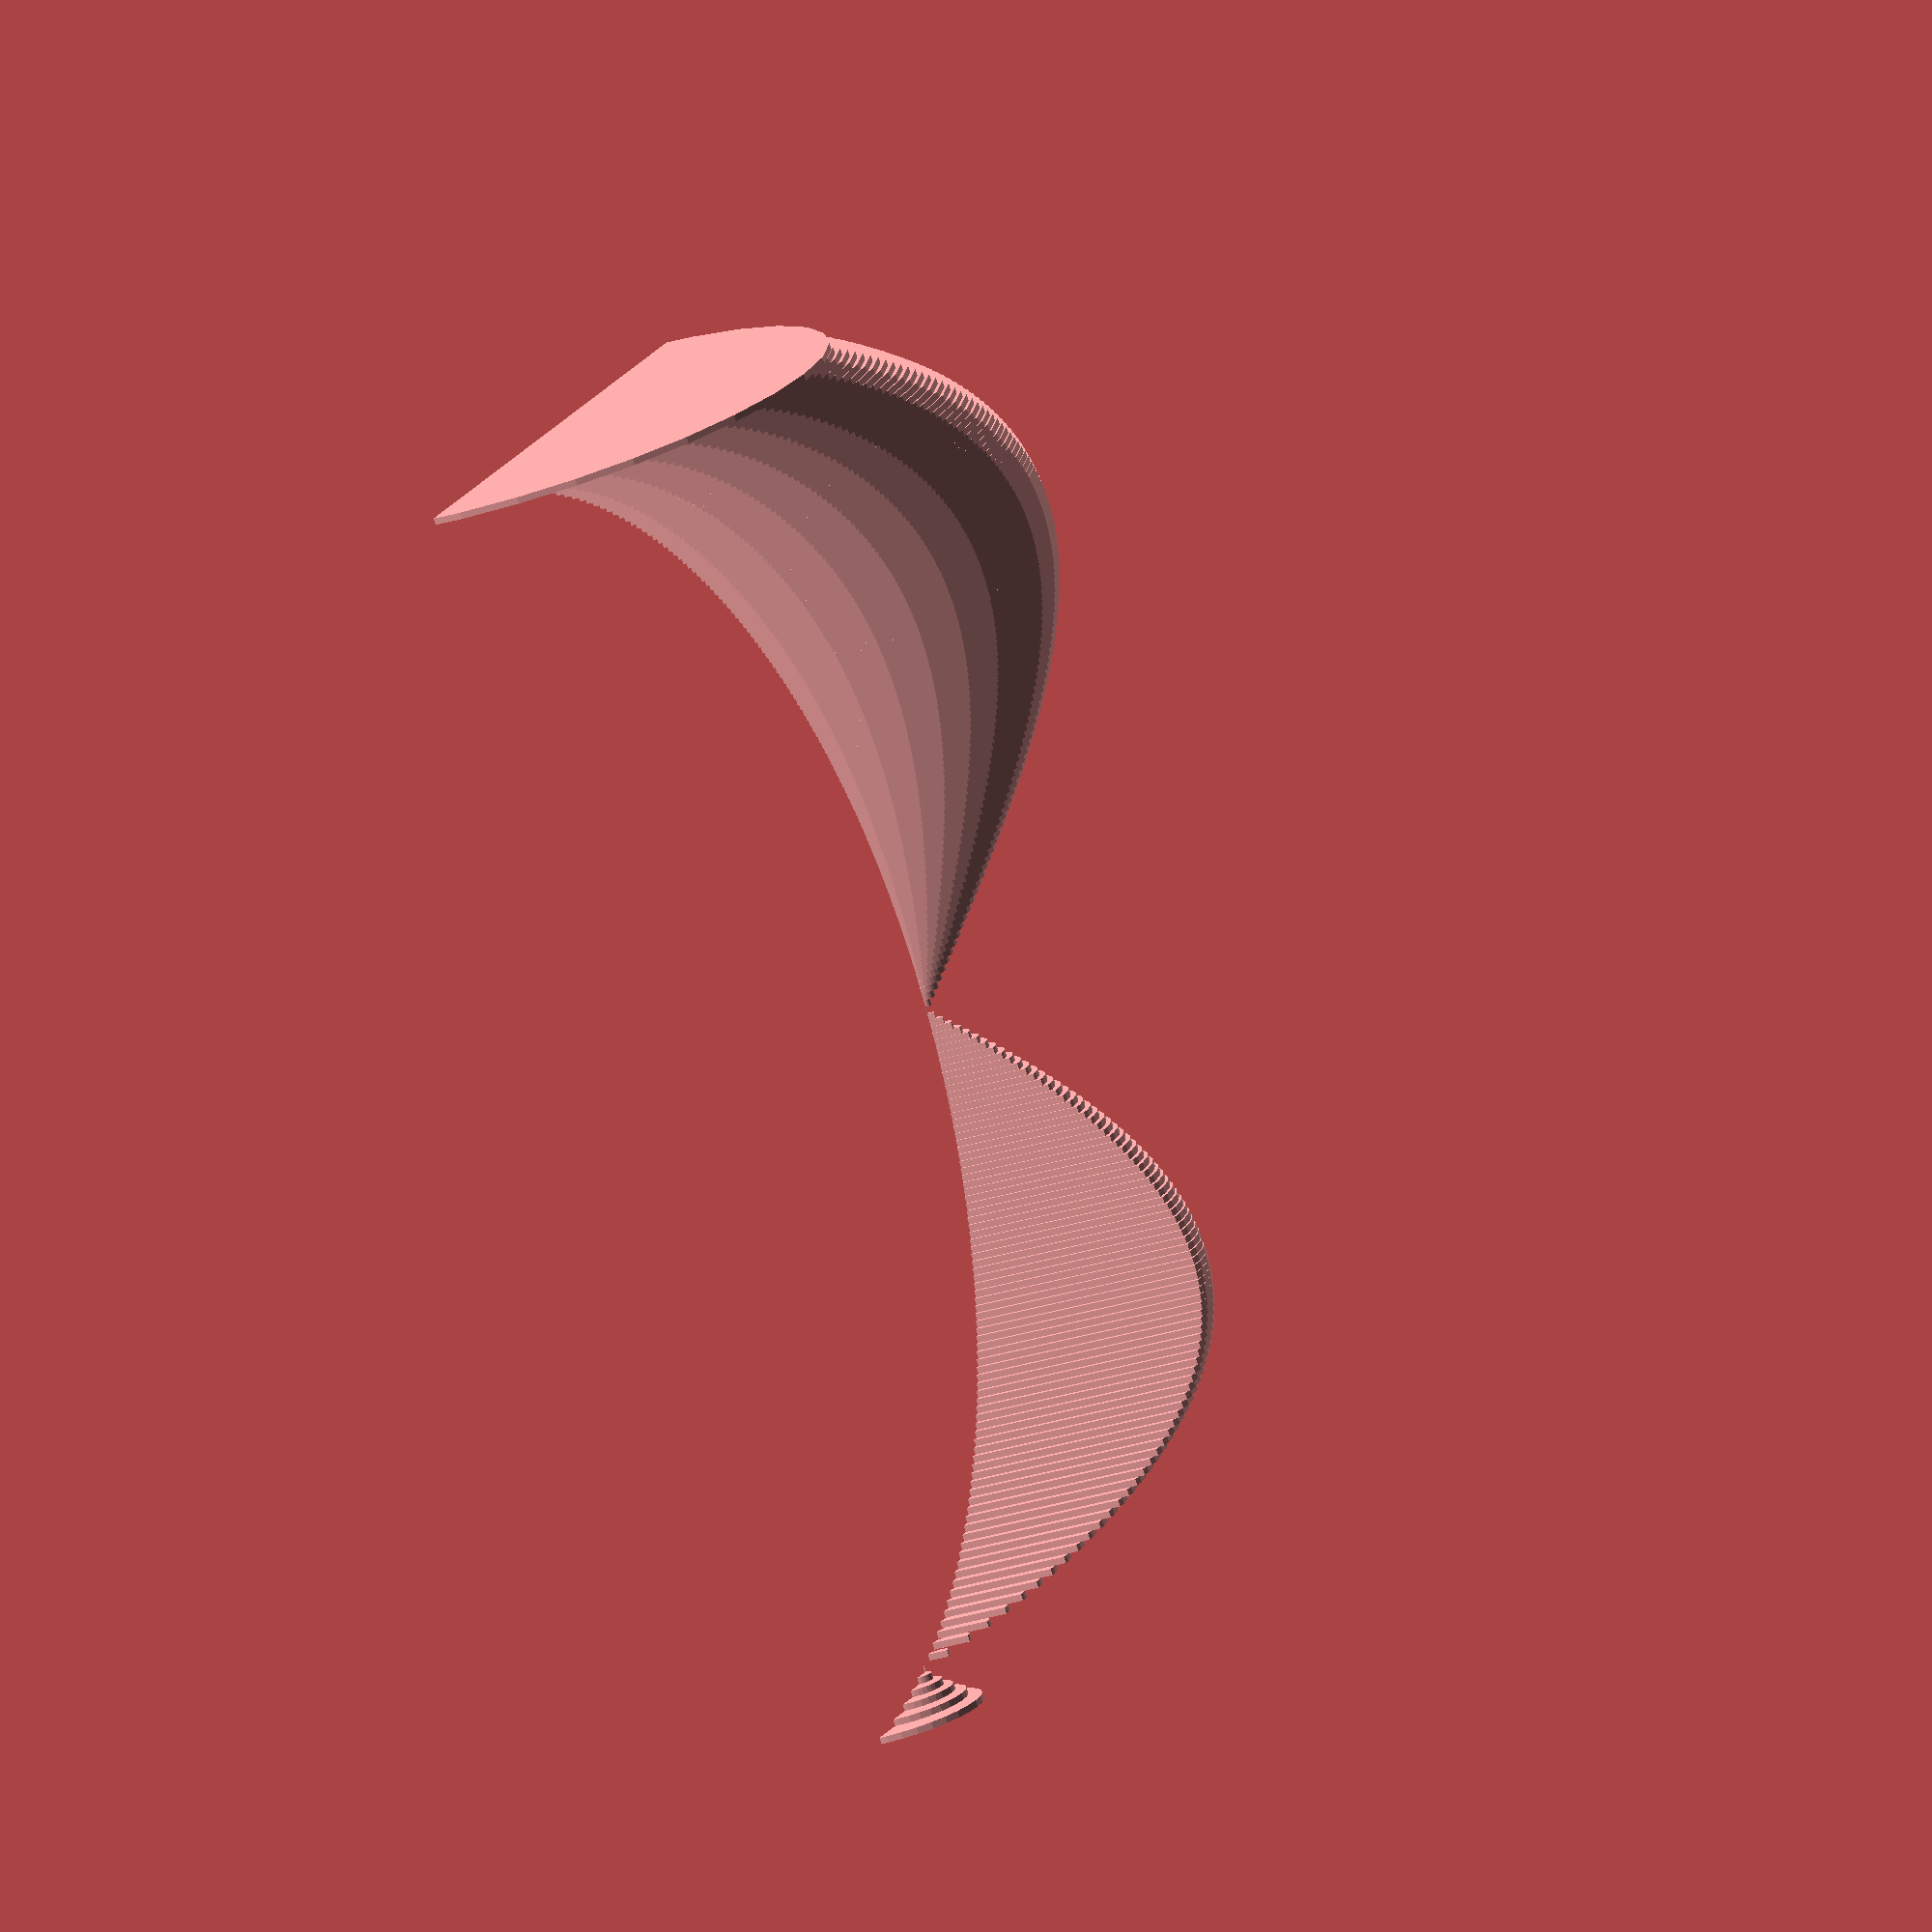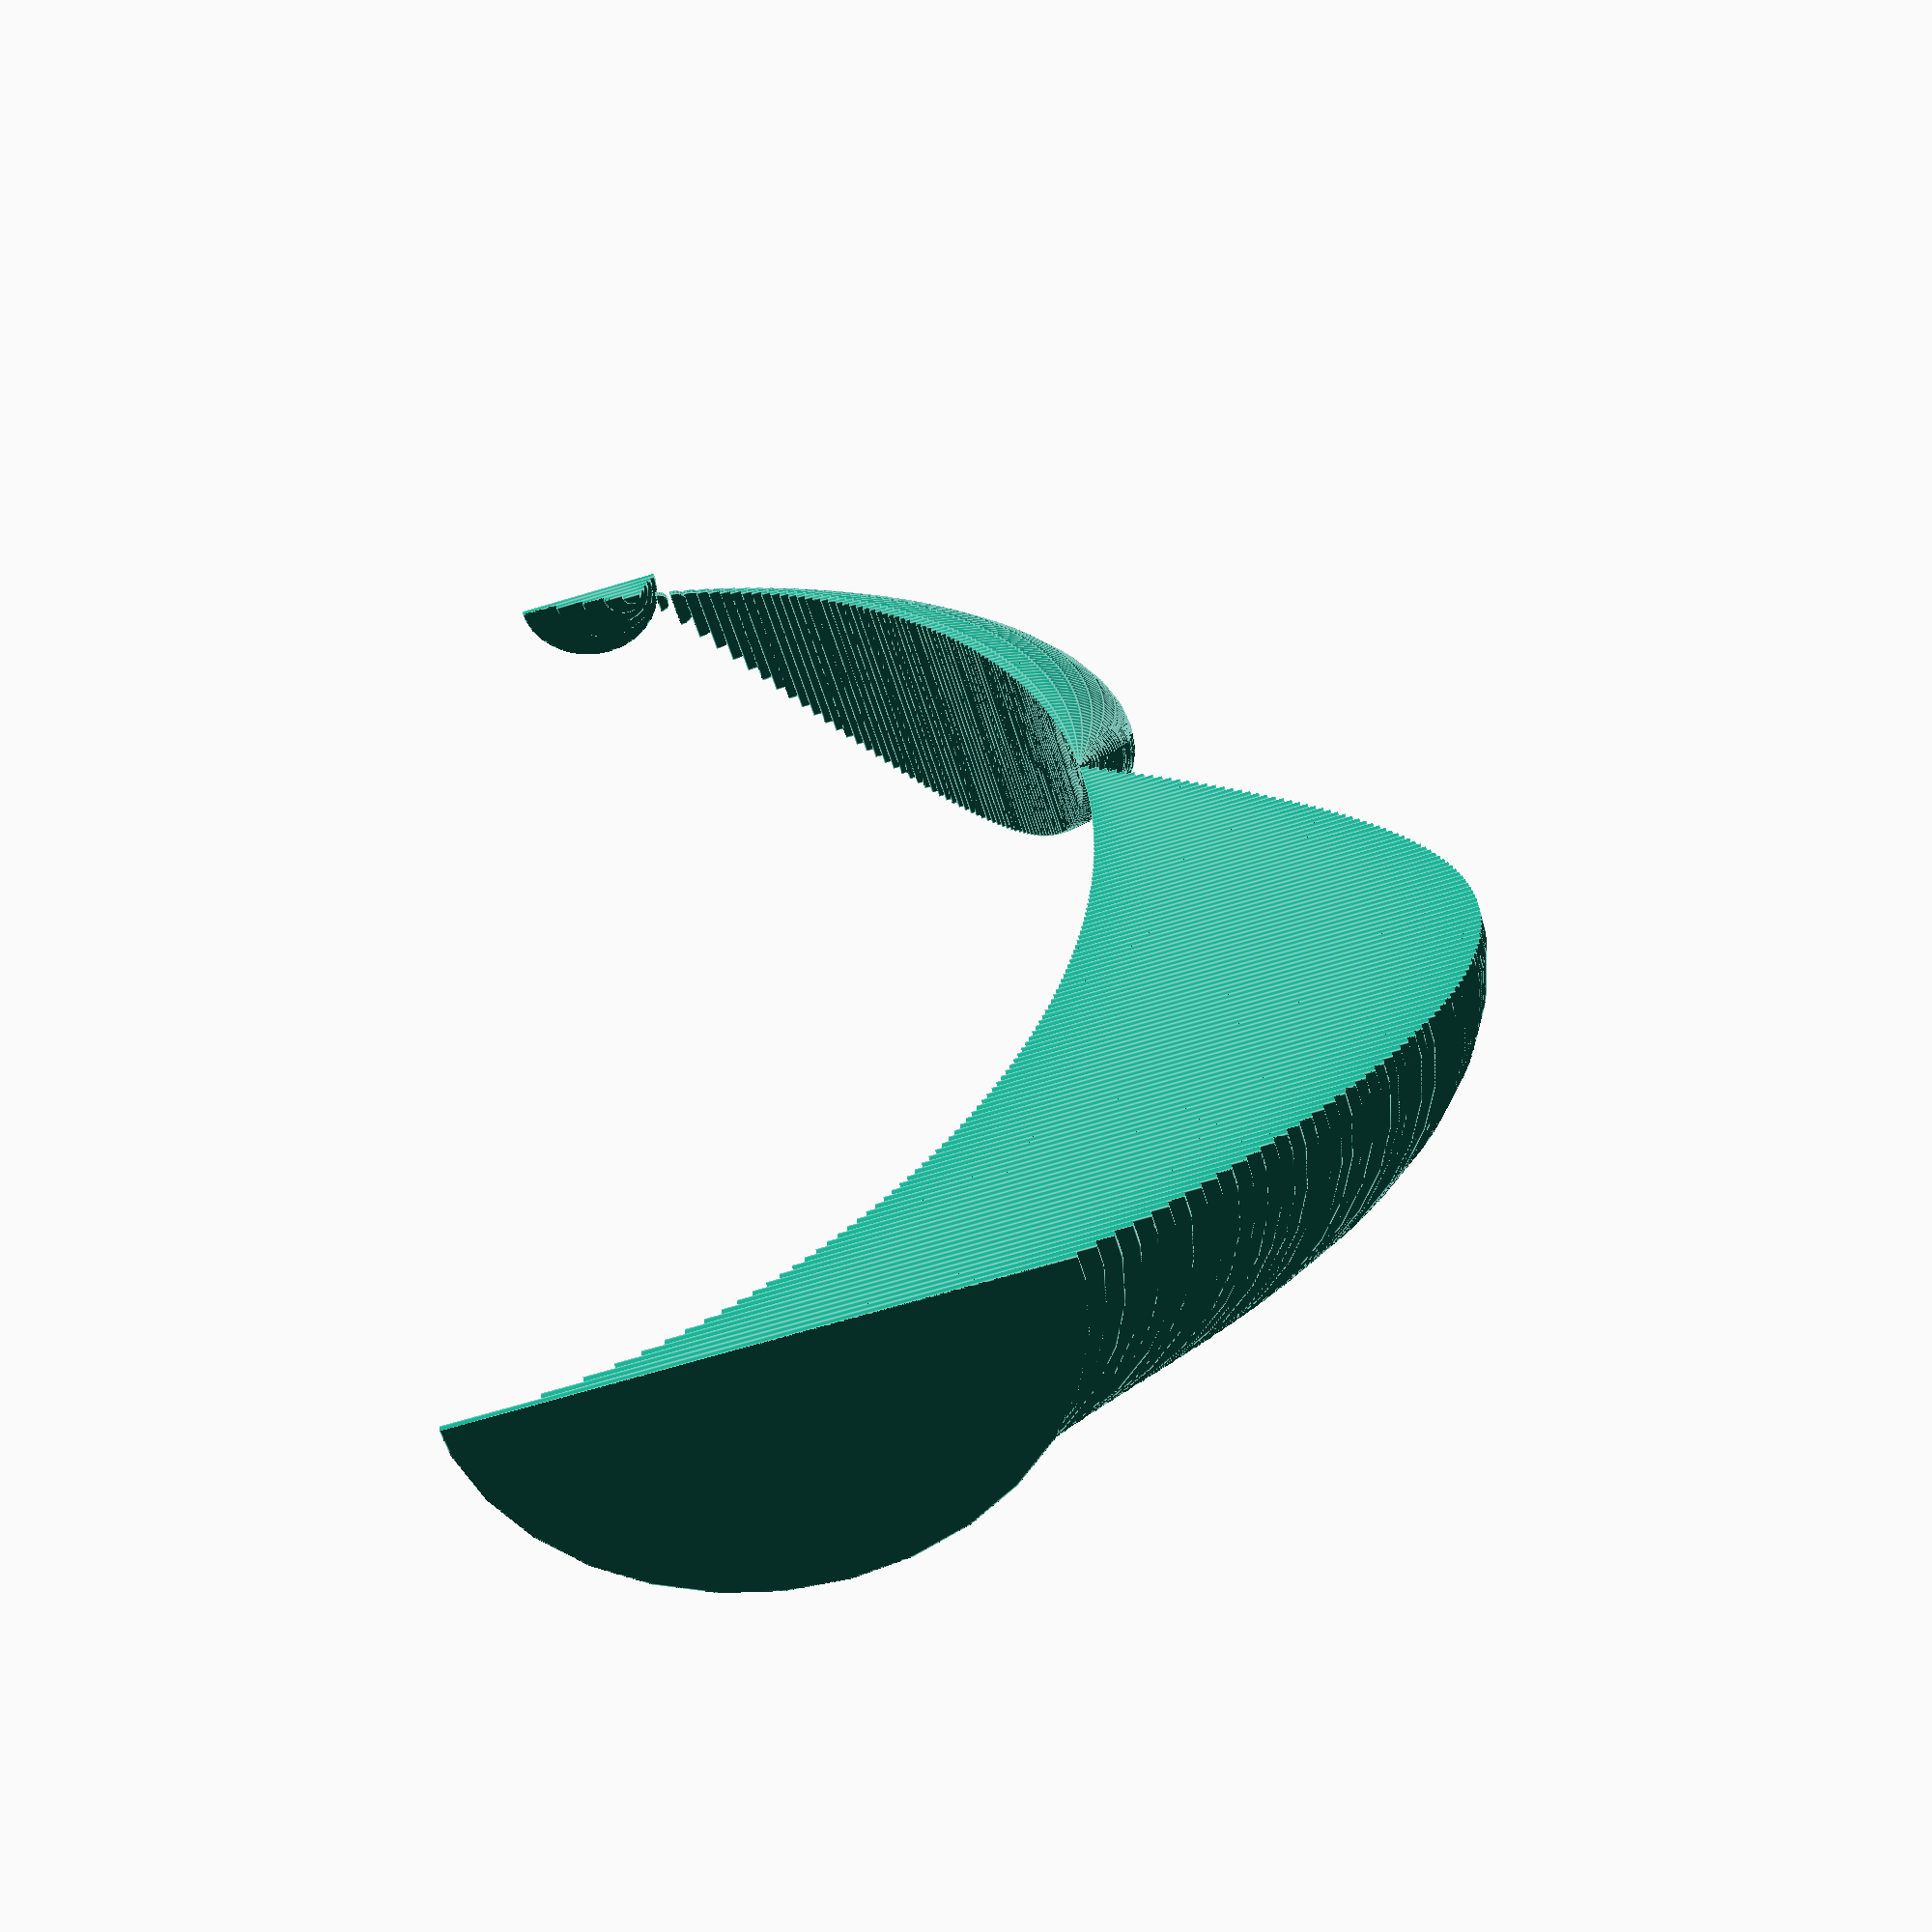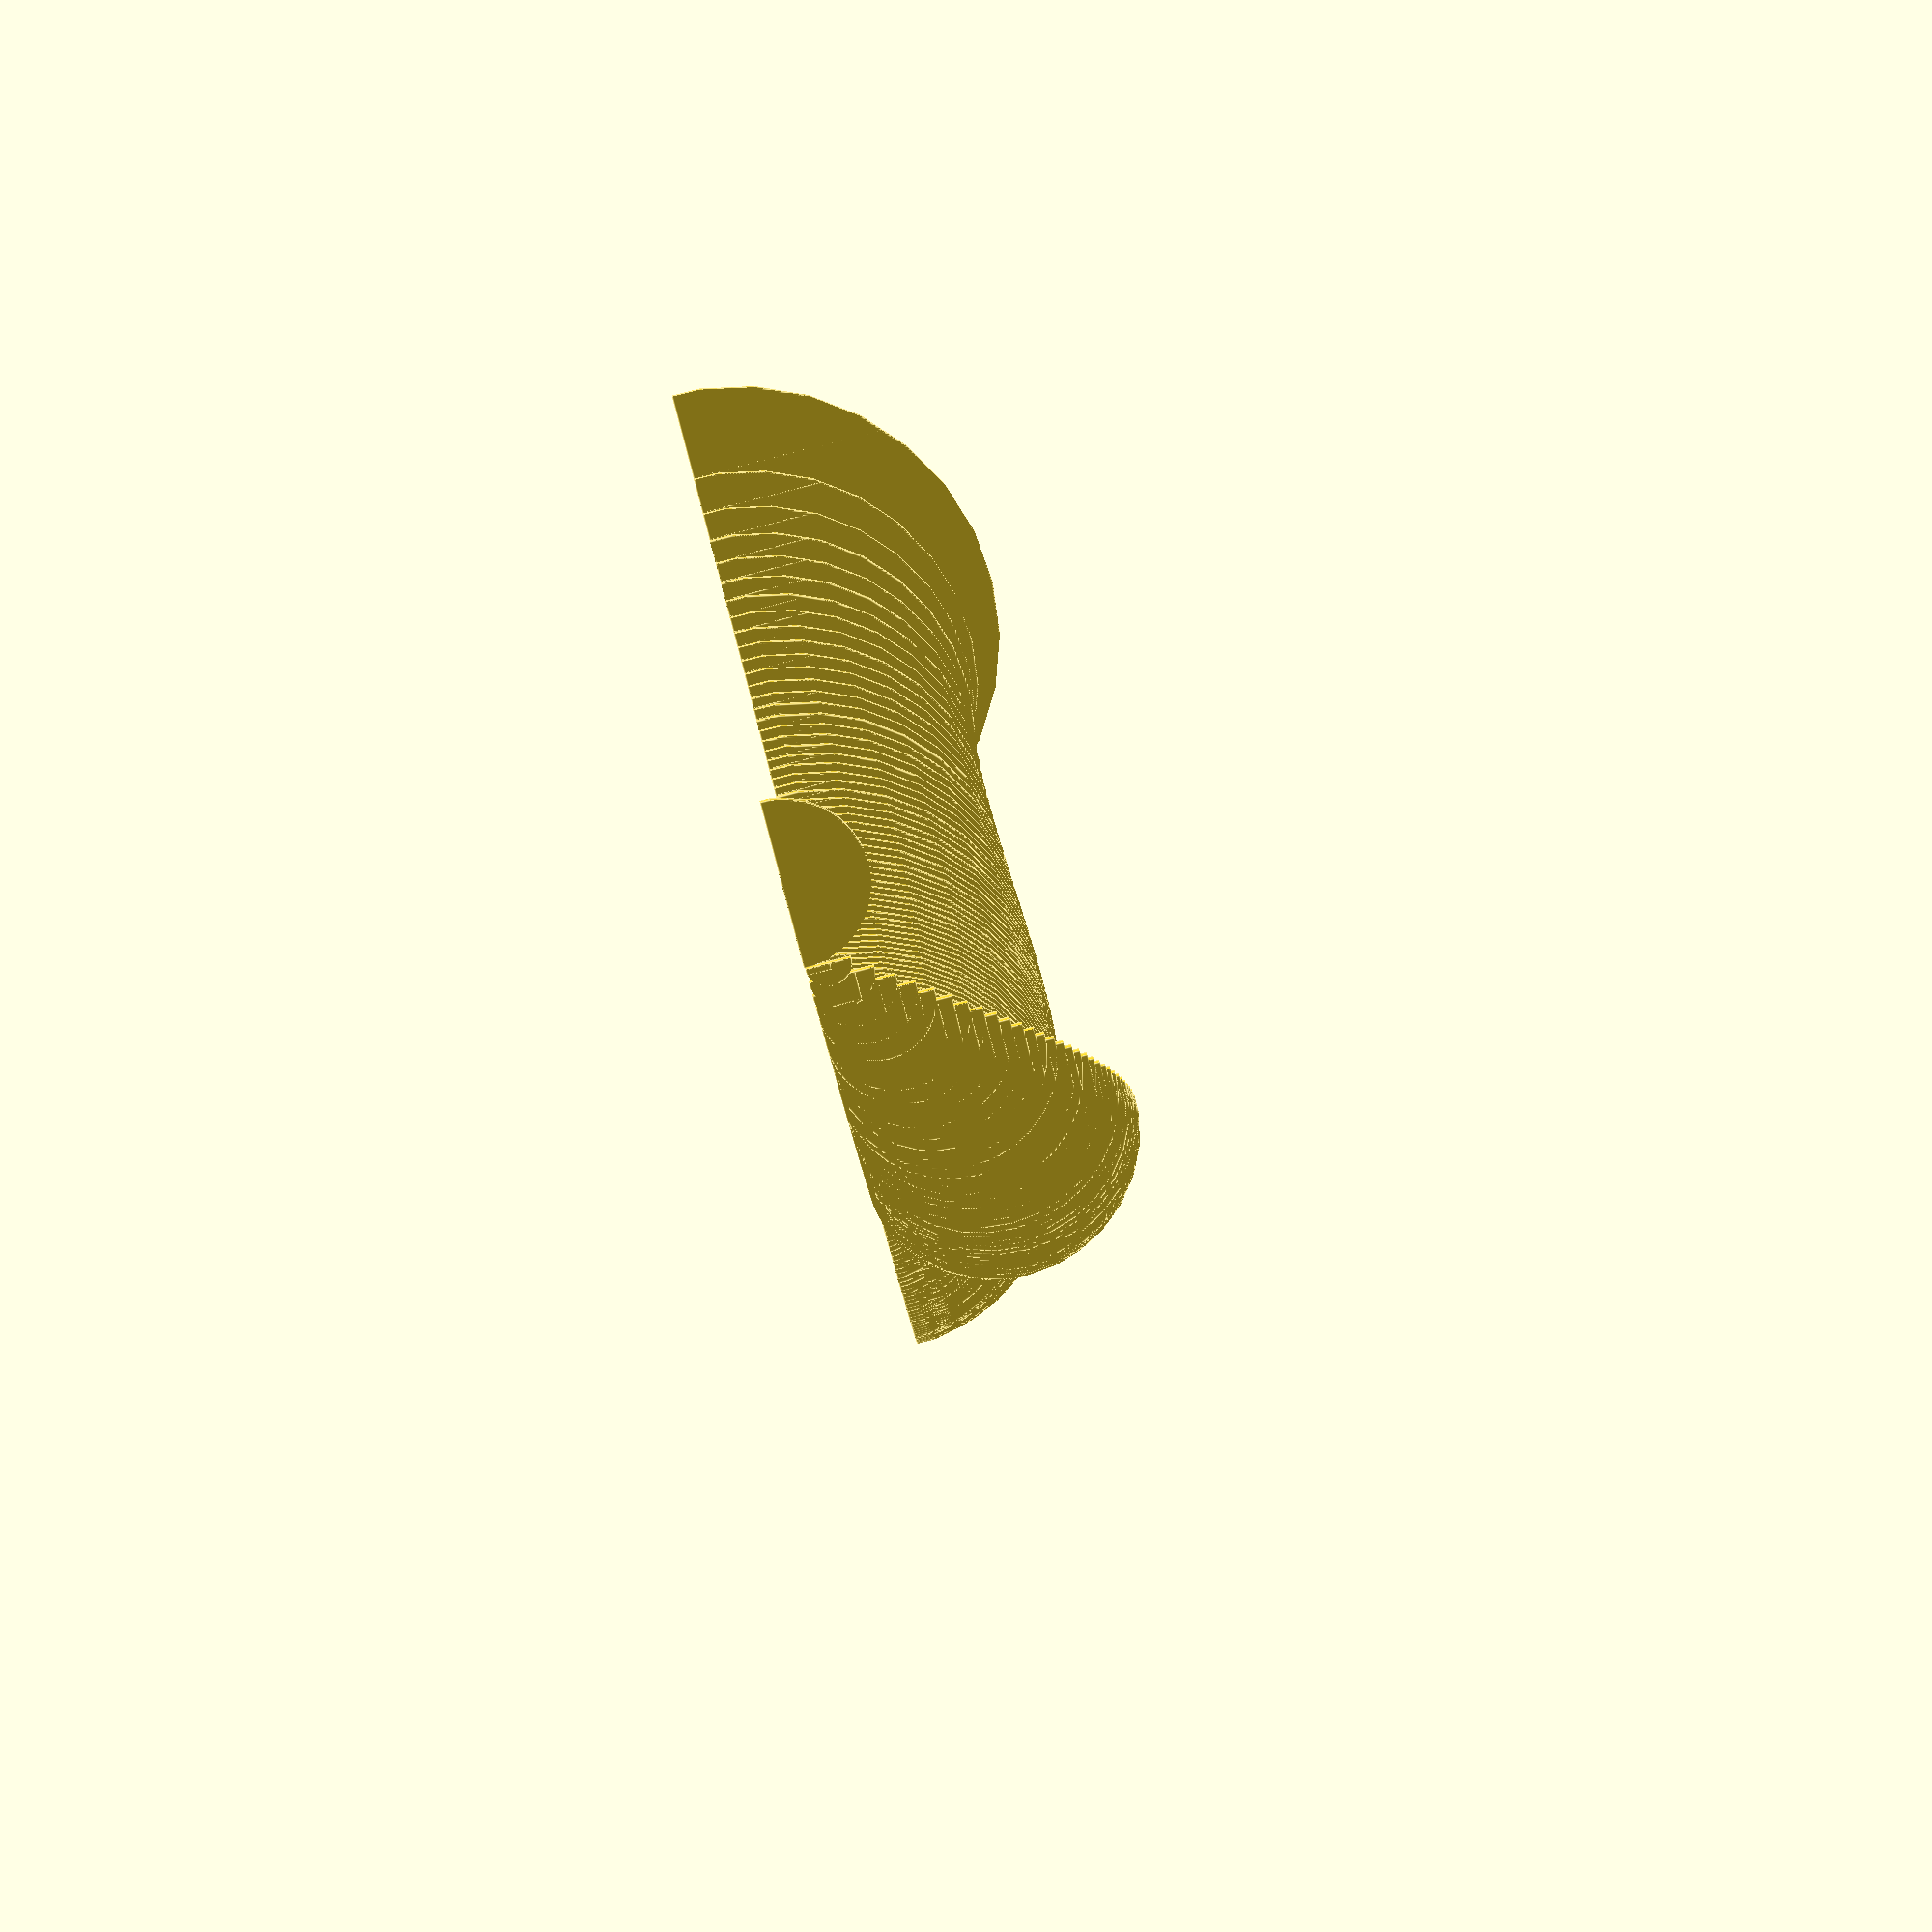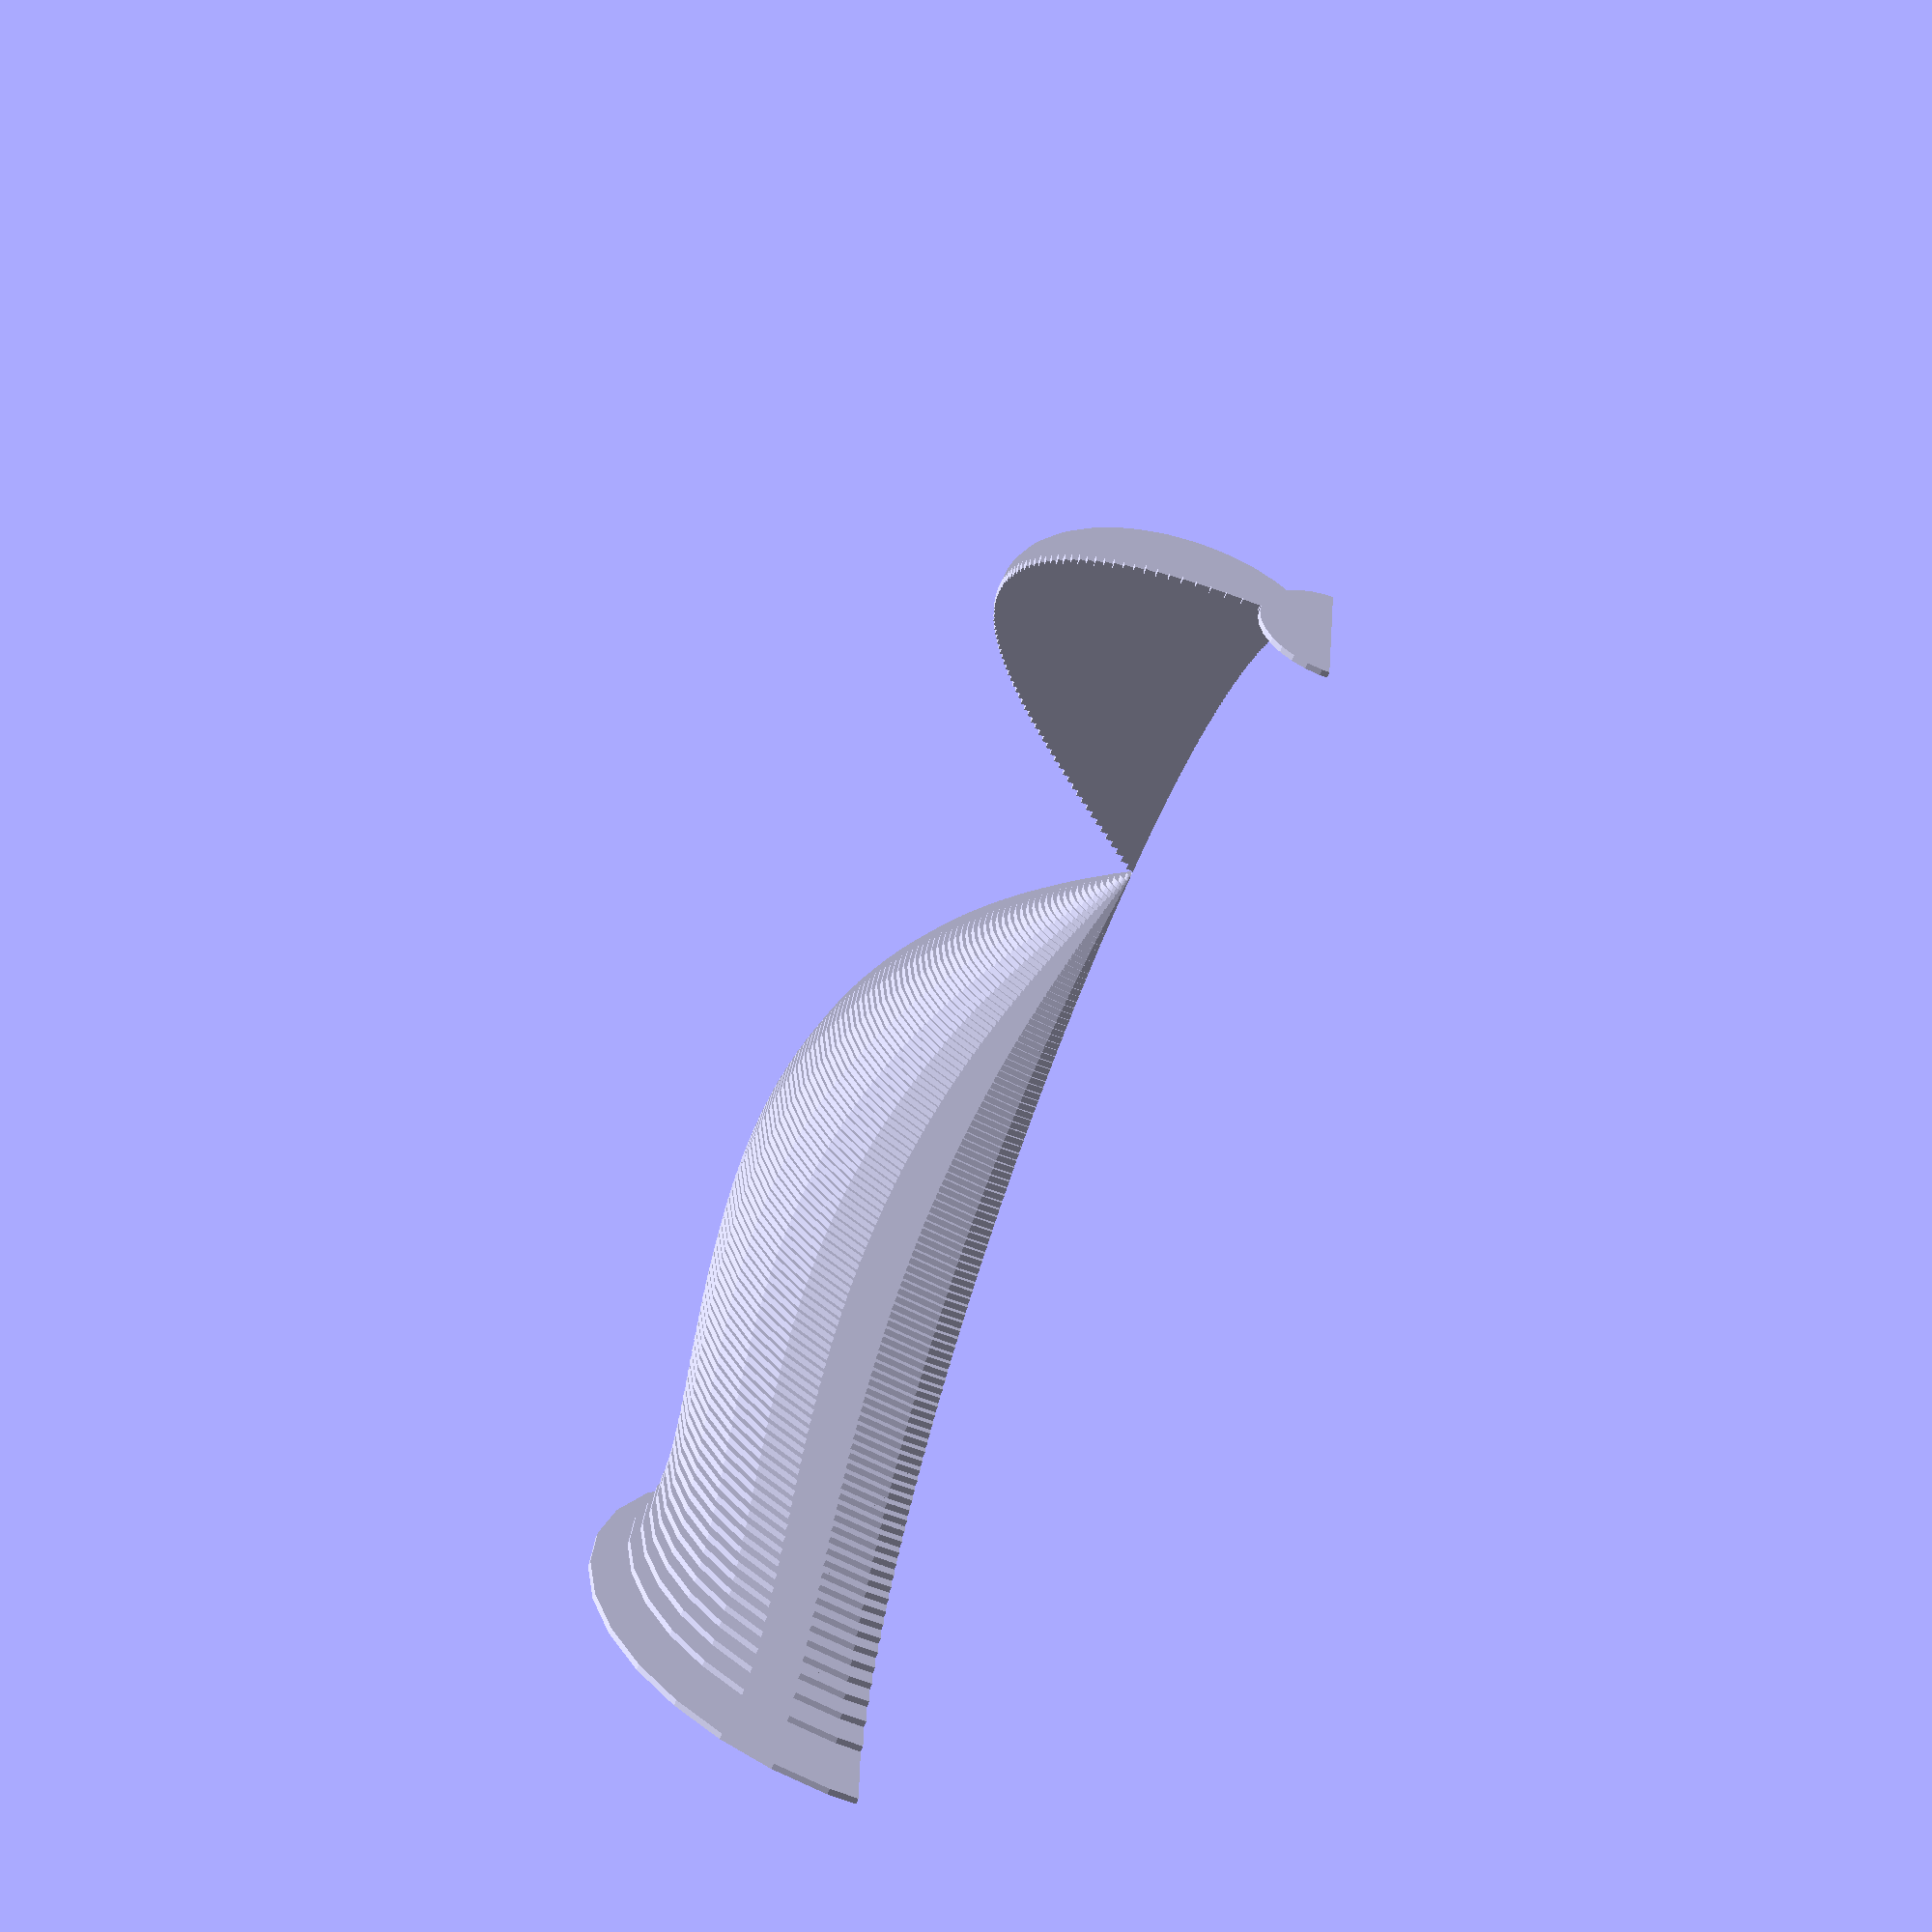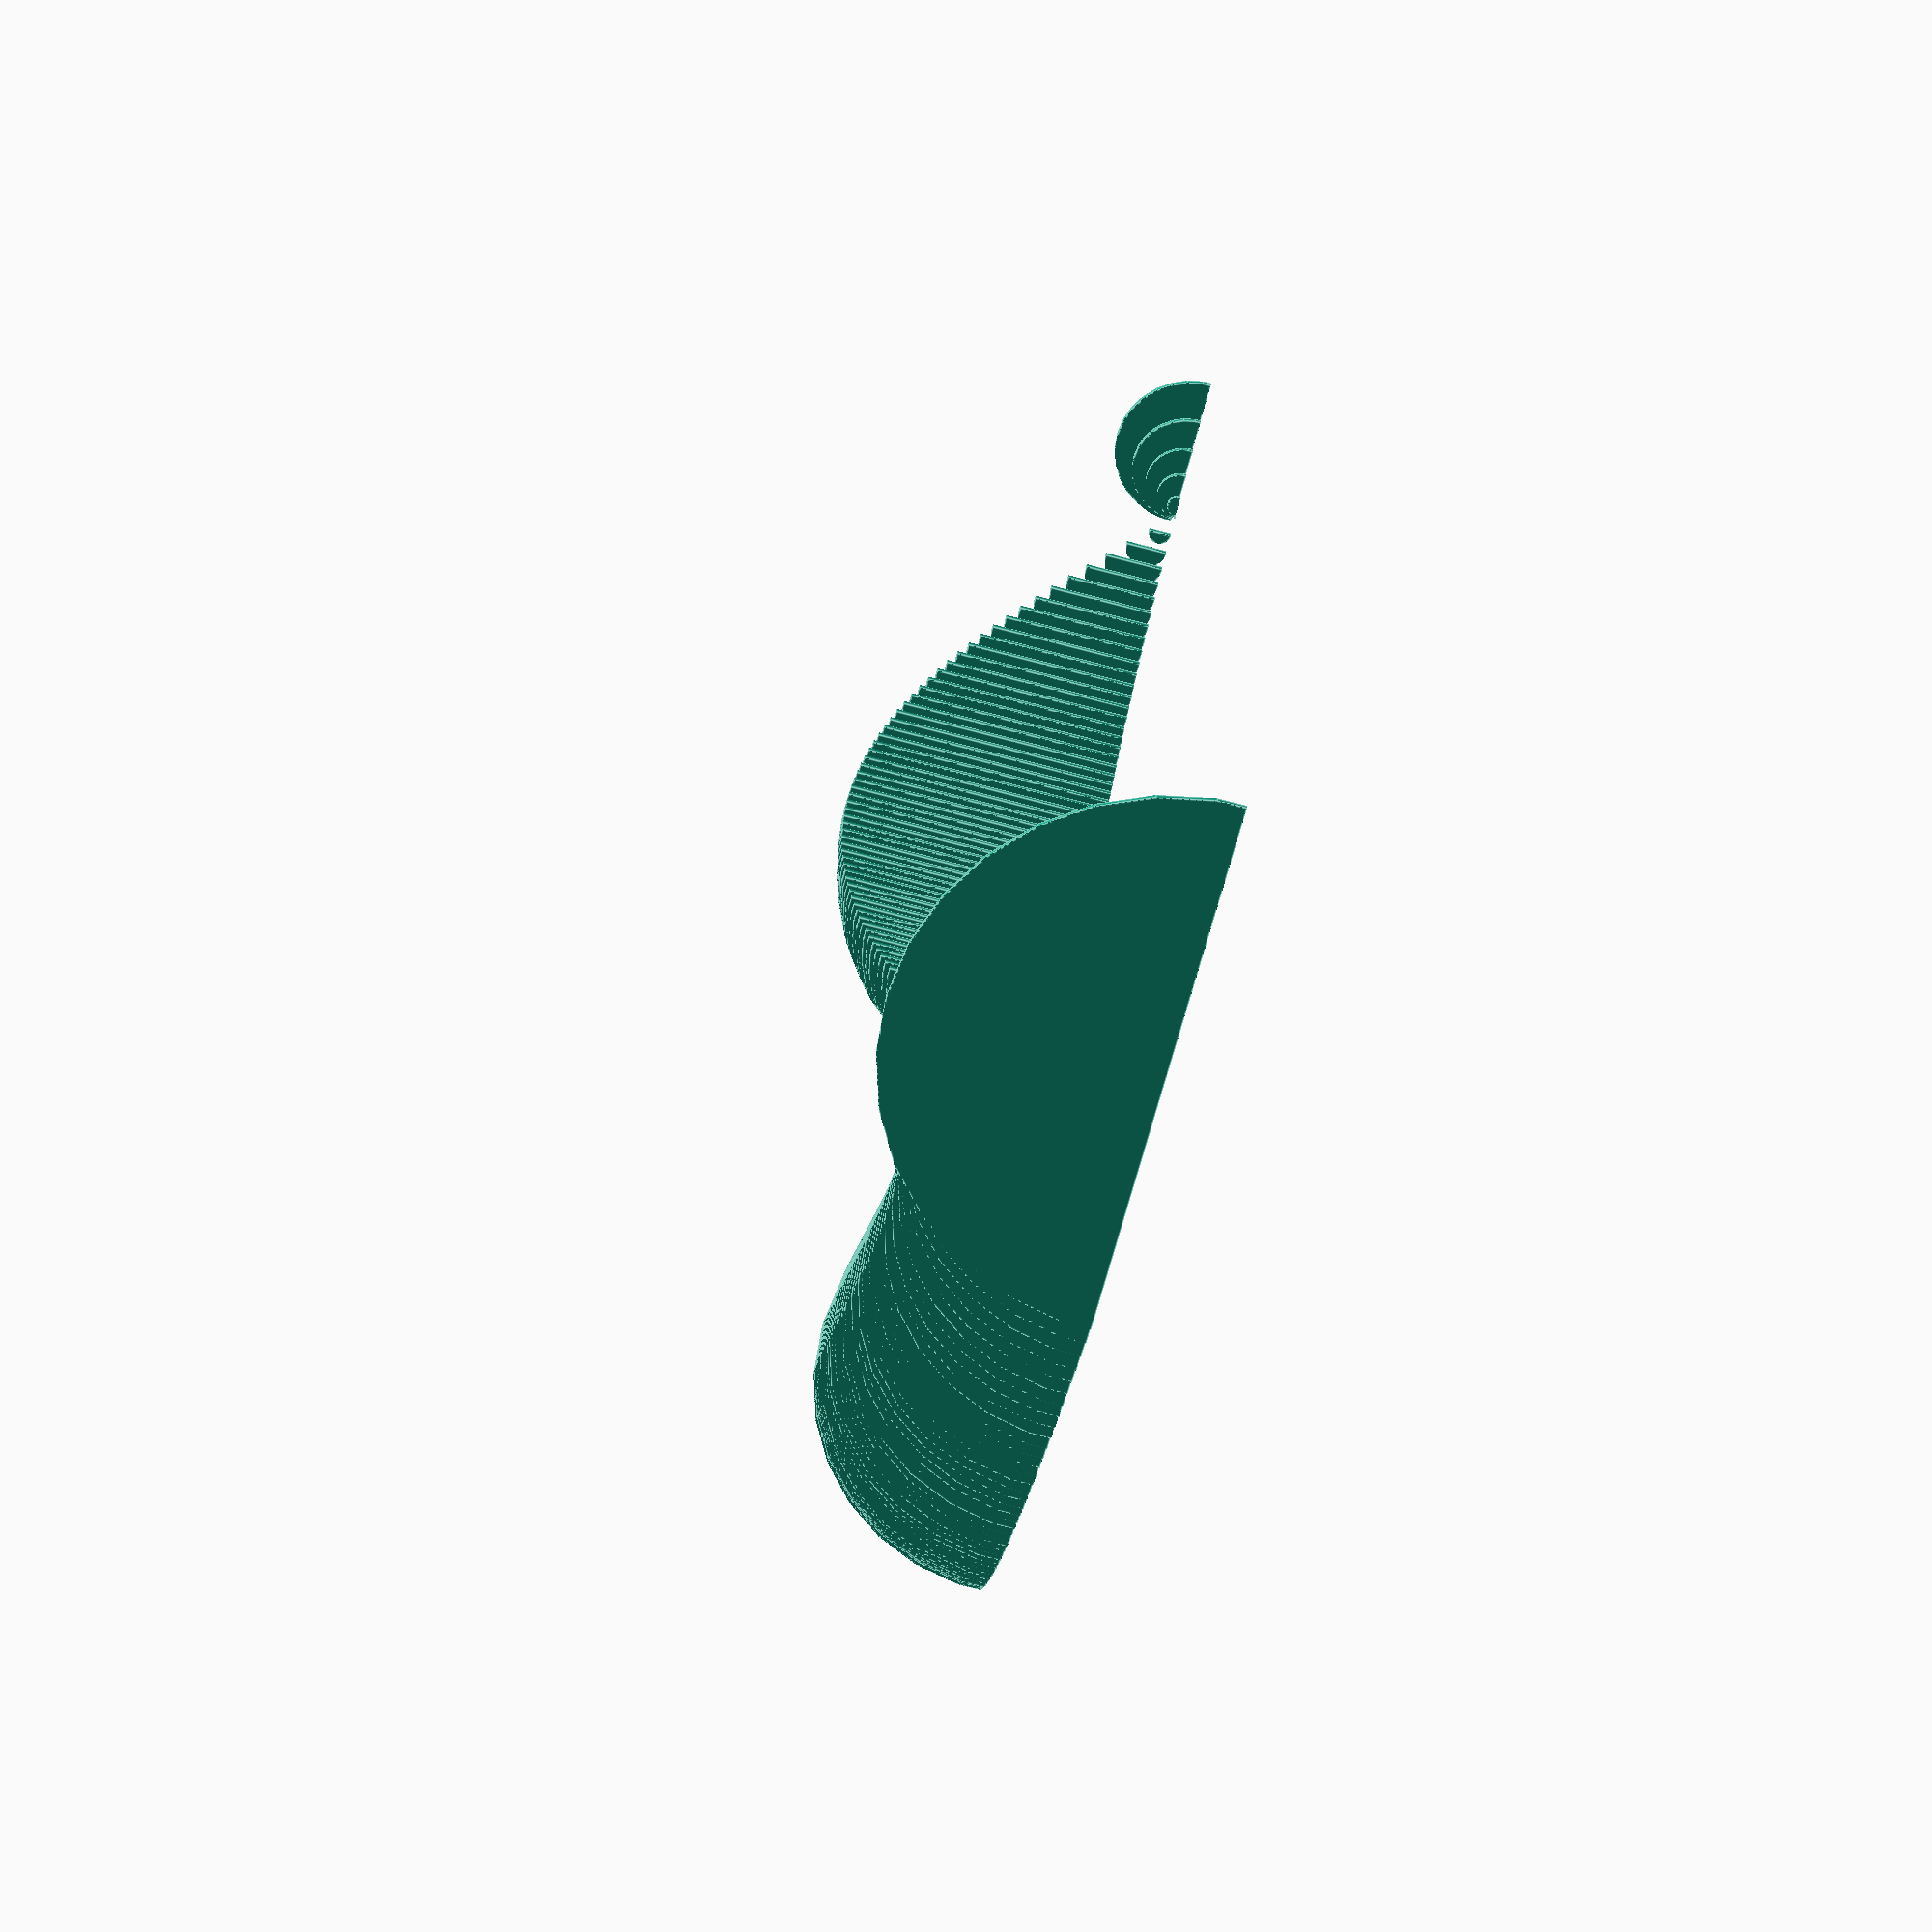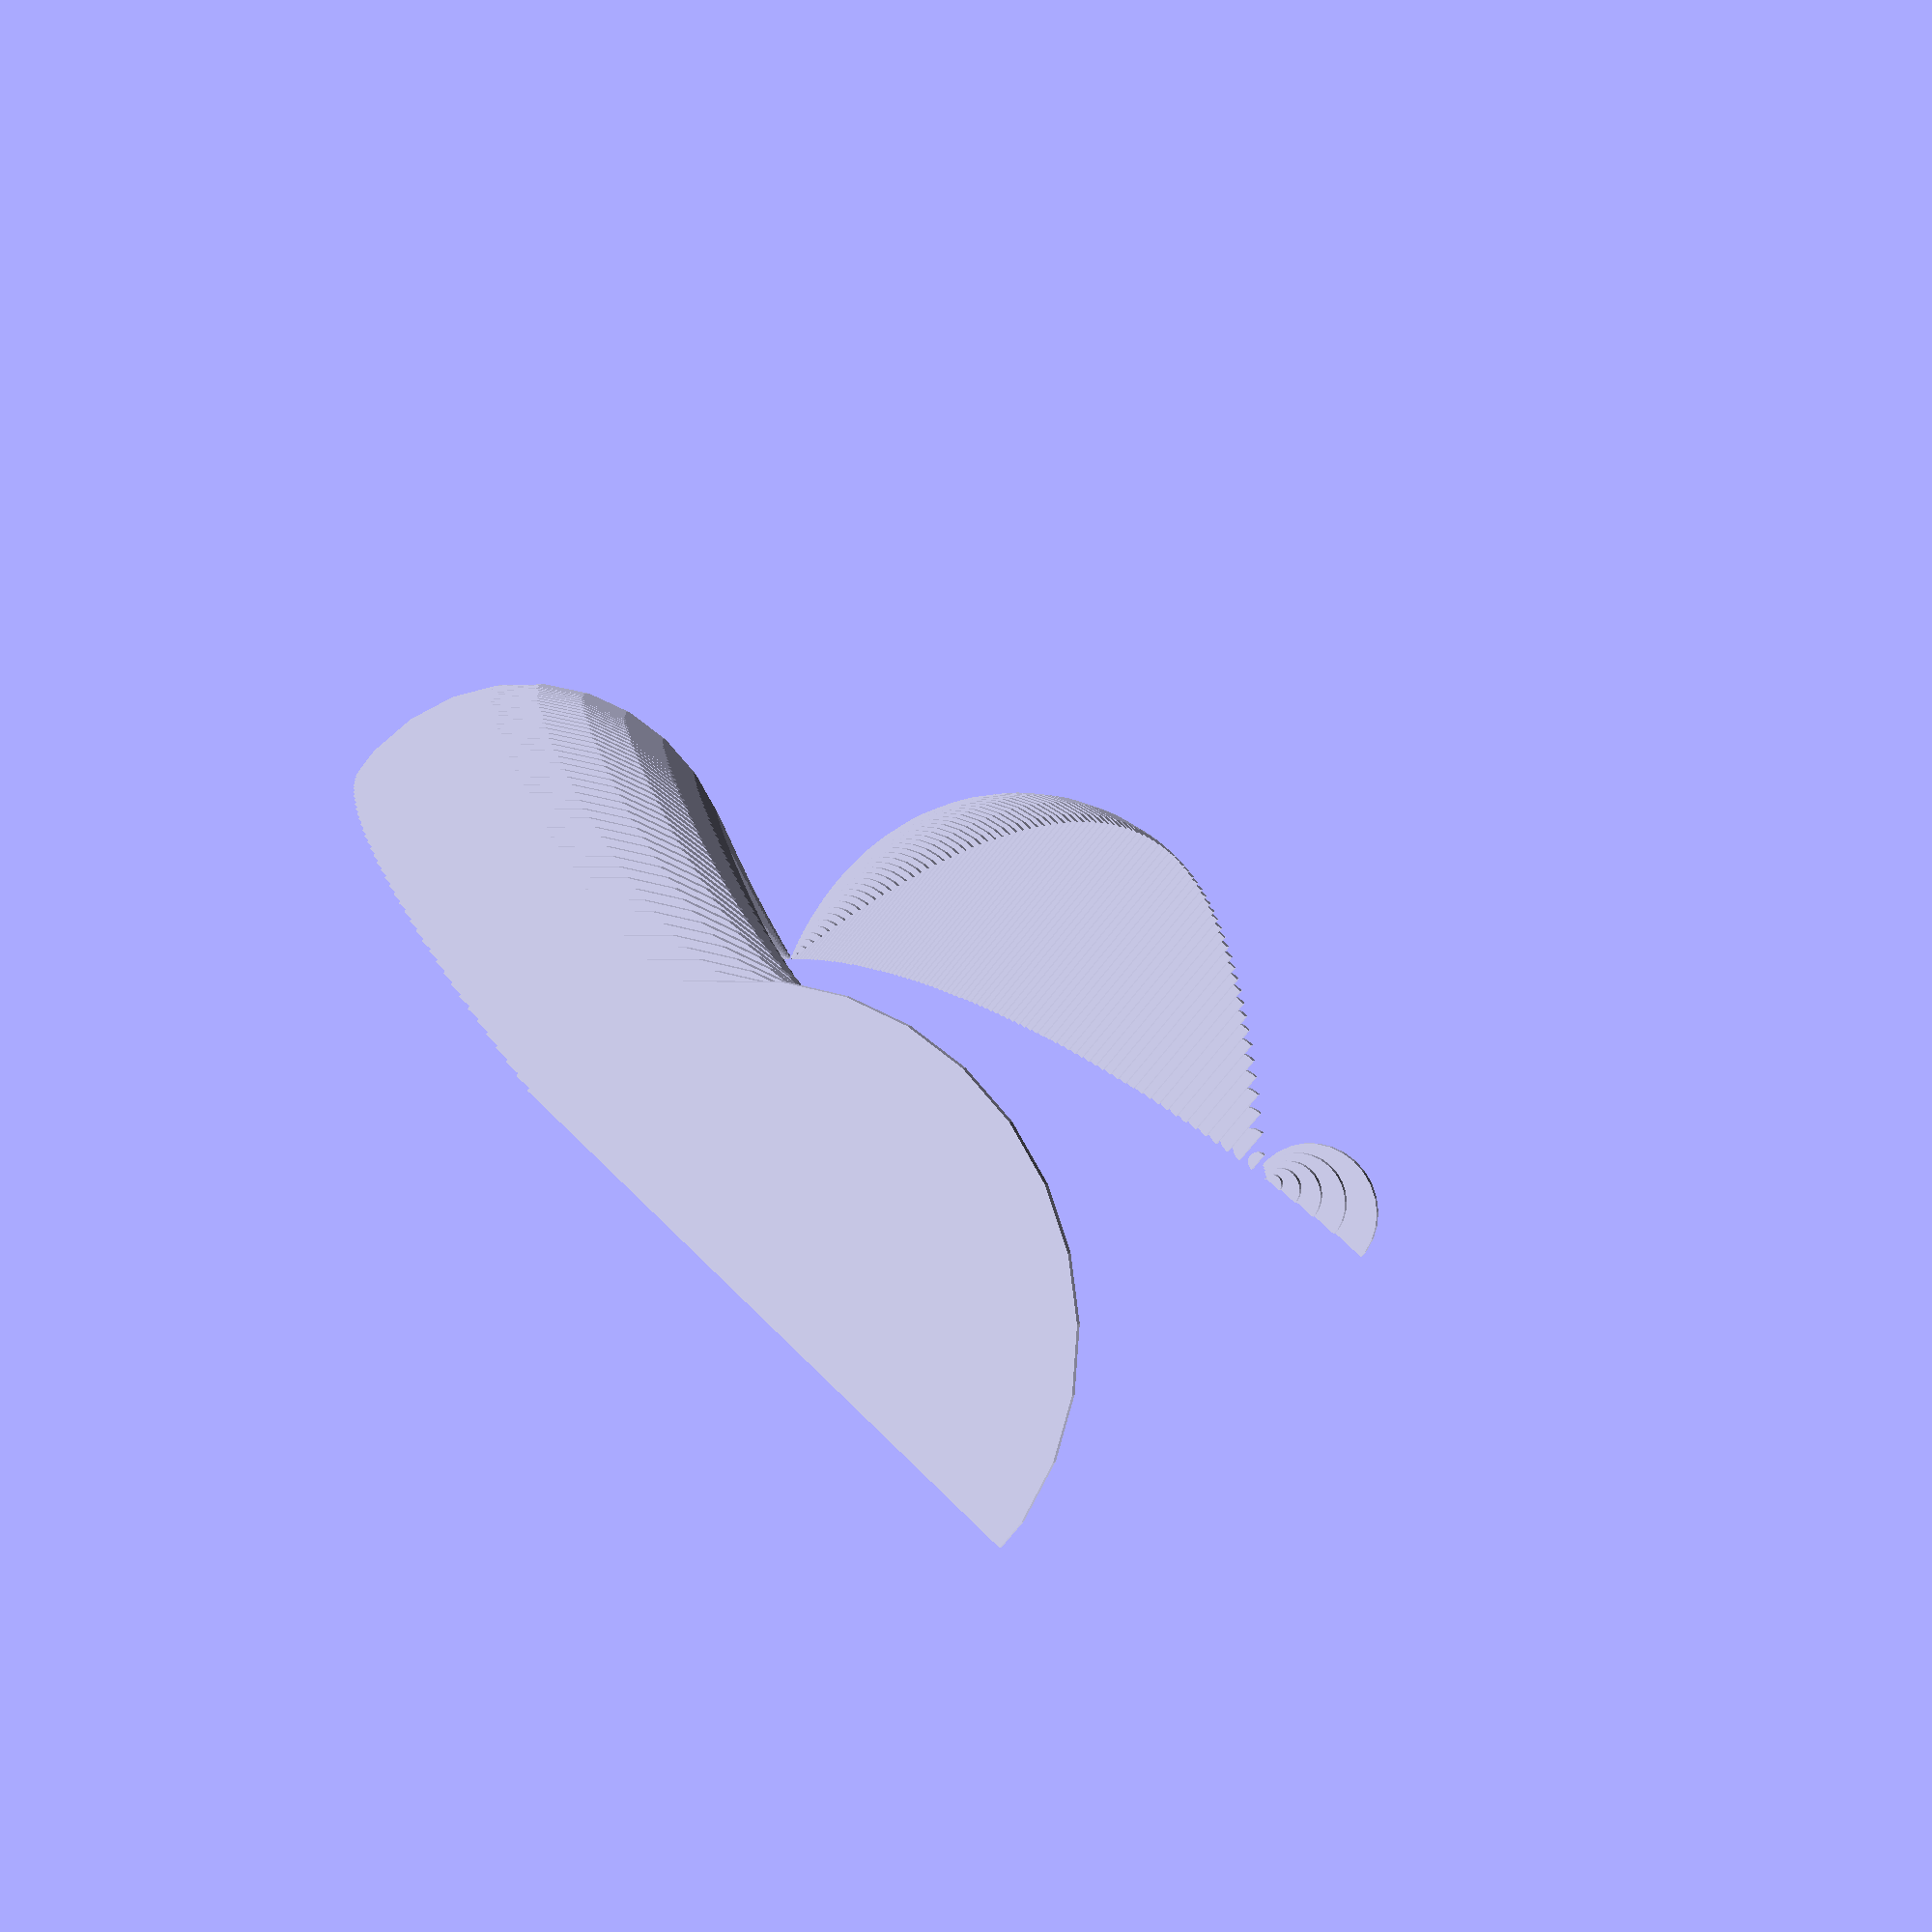
<openscad>
union(){
    cube(size=0);
    translate(v=[0, 0.0]){
        intersection(){
            translate(v=[0, 0.875, 0]){
                rotate(a=[0, 90, 0]){
                    cylinder(h=0.02, r=0.875, $fn=30);
                };
            };
            cube(size=[0.02, 1.75, 1.75]);
        };
    };
    translate(v=[0.02, 0.2821347195933179]){
        intersection(){
            translate(v=[0, 0.7610836402033411, 0]){
                rotate(a=[0, 90, 0]){
                    cylinder(h=0.02, r=0.7610836402033411, $fn=30);
                };
            };
            cube(size=[0.02, 1.5221672804066821, 1.5221672804066821]);
        };
    };
    translate(v=[0.04, 0.3979949748426484]){
        intersection(){
            translate(v=[0, 0.7296105125786758, 0]){
                rotate(a=[0, 90, 0]){
                    cylinder(h=0.02, r=0.7296105125786758, $fn=30);
                };
            };
            cube(size=[0.02, 1.4592210251573516, 1.4592210251573516]);
        };
    };
    translate(v=[0.06, 0.48620983124572886]){
        intersection(){
            translate(v=[0, 0.7112720843771356, 0]){
                rotate(a=[0, 90, 0]){
                    cylinder(h=0.02, r=0.7112720843771356, $fn=30);
                };
            };
            cube(size=[0.02, 1.4225441687542713, 1.4225441687542713]);
        };
    };
    translate(v=[0.08, 0.56]){
        intersection(){
            translate(v=[0, 0.699464, 0]){
                rotate(a=[0, 90, 0]){
                    cylinder(h=0.02, r=0.699464, $fn=30);
                };
            };
            cube(size=[0.02, 1.398928, 1.398928]);
        };
    };
    translate(v=[0.1, 0.6244997998398399]){
        intersection(){
            translate(v=[0, 0.6916251000800799, 0]){
                rotate(a=[0, 90, 0]){
                    cylinder(h=0.02, r=0.6916251000800799, $fn=30);
                };
            };
            cube(size=[0.02, 1.3832502001601599, 1.3832502001601599]);
        };
    };
    translate(v=[0.12000000000000001, 0.6823488843692794]){
        intersection(){
            translate(v=[0, 0.6864415578153604, 0]){
                rotate(a=[0, 90, 0]){
                    cylinder(h=0.02, r=0.6864415578153604, $fn=30);
                };
            };
            cube(size=[0.02, 1.3728831156307209, 1.3728831156307209]);
        };
    };
    translate(v=[0.14, 0.7351190379795646]){
        intersection(){
            translate(v=[0, 0.6831334810102179, 0]){
                rotate(a=[0, 90, 0]){
                    cylinder(h=0.02, r=0.6831334810102179, $fn=30);
                };
            };
            cube(size=[0.02, 1.3662669620204357, 1.3662669620204357]);
        };
    };
    translate(v=[0.16, 0.7838367176906169]){
        intersection(){
            translate(v=[0, 0.6811936411546916, 0]){
                rotate(a=[0, 90, 0]){
                    cylinder(h=0.02, r=0.6811936411546916, $fn=30);
                };
            };
            cube(size=[0.02, 1.3623872823093832, 1.3623872823093832]);
        };
    };
    translate(v=[0.18, 0.8292164976651151]){
        intersection(){
            translate(v=[0, 0.6802707511674424, 0]){
                rotate(a=[0, 90, 0]){
                    cylinder(h=0.02, r=0.6802707511674424, $fn=30);
                };
            };
            cube(size=[0.02, 1.3605415023348848, 1.3605415023348848]);
        };
    };
    translate(v=[0.19999999999999998, 0.8717797887081346]){
        intersection(){
            translate(v=[0, 0.6801101056459327, 0]){
                rotate(a=[0, 90, 0]){
                    cylinder(h=0.02, r=0.6801101056459327, $fn=30);
                };
            };
            cube(size=[0.02, 1.3602202112918653, 1.3602202112918653]);
        };
    };
    translate(v=[0.21999999999999997, 0.9119210492142398]){
        intersection(){
            translate(v=[0, 0.68052047539288, 0]){
                rotate(a=[0, 90, 0]){
                    cylinder(h=0.02, r=0.68052047539288, $fn=30);
                };
            };
            cube(size=[0.02, 1.36104095078576, 1.36104095078576]);
        };
    };
    translate(v=[0.23999999999999996, 0.9499473669630334]){
        intersection(){
            translate(v=[0, 0.6813543165184833, 0]){
                rotate(a=[0, 90, 0]){
                    cylinder(h=0.02, r=0.6813543165184833, $fn=30);
                };
            };
            cube(size=[0.02, 1.3627086330369667, 1.3627086330369667]);
        };
    };
    translate(v=[0.25999999999999995, 0.986103442849684]){
        intersection(){
            translate(v=[0, 0.6824952785751579, 0]){
                rotate(a=[0, 90, 0]){
                    cylinder(h=0.02, r=0.6824952785751579, $fn=30);
                };
            };
            cube(size=[0.02, 1.3649905571503158, 1.3649905571503158]);
        };
    };
    translate(v=[0.27999999999999997, 1.020588065773846]){
        intersection(){
            translate(v=[0, 0.6838499671130771, 0]){
                rotate(a=[0, 90, 0]){
                    cylinder(h=0.02, r=0.6838499671130771, $fn=30);
                };
            };
            cube(size=[0.02, 1.3676999342261542, 1.3676999342261542]);
        };
    };
    translate(v=[0.3, 1.053565375285274]){
        intersection(){
            translate(v=[0, 0.6853423123573631, 0]){
                rotate(a=[0, 90, 0]){
                    cylinder(h=0.02, r=0.6853423123573631, $fn=30);
                };
            };
            cube(size=[0.02, 1.3706846247147262, 1.3706846247147262]);
        };
    };
    translate(v=[0.32, 1.0851727973000431]){
        intersection(){
            translate(v=[0, 0.6869096013499786, 0]){
                rotate(a=[0, 90, 0]){
                    cylinder(h=0.02, r=0.6869096013499786, $fn=30);
                };
            };
            cube(size=[0.02, 1.3738192026999572, 1.3738192026999572]);
        };
    };
    translate(v=[0.34, 1.1155267813907472]){
        intersection(){
            translate(v=[0, 0.6884996093046265, 0]){
                rotate(a=[0, 90, 0]){
                    cylinder(h=0.02, r=0.6884996093046265, $fn=30);
                };
            };
            cube(size=[0.02, 1.376999218609253, 1.376999218609253]);
        };
    };
    translate(v=[0.36000000000000004, 1.144727041700335]){
        intersection(){
            translate(v=[0, 0.6900684791498325, 0]){
                rotate(a=[0, 90, 0]){
                    cylinder(h=0.02, r=0.6900684791498325, $fn=30);
                };
            };
            cube(size=[0.02, 1.380136958299665, 1.380136958299665]);
        };
    };
    translate(v=[0.38000000000000006, 1.17285975291166]){
        intersection(){
            translate(v=[0, 0.6915791235441702, 0]){
                rotate(a=[0, 90, 0]){
                    cylinder(h=0.02, r=0.6915791235441702, $fn=30);
                };
            };
            cube(size=[0.02, 1.3831582470883403, 1.3831582470883403]);
        };
    };
    translate(v=[0.4000000000000001, 1.2000000000000002]){
        intersection(){
            translate(v=[0, 0.6930000000000001, 0]){
                rotate(a=[0, 90, 0]){
                    cylinder(h=0.02, r=0.6930000000000001, $fn=30);
                };
            };
            cube(size=[0.02, 1.3860000000000001, 1.3860000000000001]);
        };
    };
    translate(v=[0.4200000000000001, 1.2262136844775466]){
        intersection(){
            translate(v=[0, 0.6943041577612268, 0]){
                rotate(a=[0, 90, 0]){
                    cylinder(h=0.02, r=0.6943041577612268, $fn=30);
                };
            };
            cube(size=[0.02, 1.3886083155224536, 1.3886083155224536]);
        };
    };
    translate(v=[0.4400000000000001, 1.2515590277729616]){
        intersection(){
            translate(v=[0, 0.6954684861135194, 0]){
                rotate(a=[0, 90, 0]){
                    cylinder(h=0.02, r=0.6954684861135194, $fn=30);
                };
            };
            cube(size=[0.02, 1.3909369722270388, 1.3909369722270388]);
        };
    };
    translate(v=[0.46000000000000013, 1.276087771275942]){
        intersection(){
            translate(v=[0, 0.6964731143620292, 0]){
                rotate(a=[0, 90, 0]){
                    cylinder(h=0.02, r=0.6964731143620292, $fn=30);
                };
            };
            cube(size=[0.02, 1.3929462287240584, 1.3929462287240584]);
        };
    };
    translate(v=[0.48000000000000015, 1.2998461447417538]){
        intersection(){
            translate(v=[0, 0.6973009276291233, 0]){
                rotate(a=[0, 90, 0]){
                    cylinder(h=0.02, r=0.6973009276291233, $fn=30);
                };
            };
            cube(size=[0.02, 1.3946018552582466, 1.3946018552582466]);
        };
    };
    translate(v=[0.5000000000000001, 1.3228756555322954]){
        intersection(){
            translate(v=[0, 0.6979371722338523, 0]){
                rotate(a=[0, 90, 0]){
                    cylinder(h=0.02, r=0.6979371722338523, $fn=30);
                };
            };
            cube(size=[0.02, 1.3958743444677046, 1.3958743444677046]);
        };
    };
    translate(v=[0.5200000000000001, 1.345213737664019]){
        intersection(){
            translate(v=[0, 0.6983691311679907, 0]){
                rotate(a=[0, 90, 0]){
                    cylinder(h=0.02, r=0.6983691311679907, $fn=30);
                };
            };
            cube(size=[0.02, 1.3967382623359814, 1.3967382623359814]);
        };
    };
    translate(v=[0.5400000000000001, 1.3668942899873422]){
        intersection(){
            translate(v=[0, 0.698585855006329, 0]){
                rotate(a=[0, 90, 0]){
                    cylinder(h=0.02, r=0.698585855006329, $fn=30);
                };
            };
            cube(size=[0.02, 1.397171710012658, 1.397171710012658]);
        };
    };
    translate(v=[0.5600000000000002, 1.3879481258317978]){
        intersection(){
            translate(v=[0, 0.6985779370841011, 0]){
                rotate(a=[0, 90, 0]){
                    cylinder(h=0.02, r=0.6985779370841011, $fn=30);
                };
            };
            cube(size=[0.02, 1.3971558741682022, 1.3971558741682022]);
        };
    };
    translate(v=[0.5800000000000002, 1.4084033513166603]){
        intersection(){
            translate(v=[0, 0.6983373243416698, 0]){
                rotate(a=[0, 90, 0]){
                    cylinder(h=0.02, r=0.6983373243416698, $fn=30);
                };
            };
            cube(size=[0.02, 1.3966746486833397, 1.3966746486833397]);
        };
    };
    translate(v=[0.6000000000000002, 1.42828568570857]){
        intersection(){
            translate(v=[0, 0.6978571571457152, 0]){
                rotate(a=[0, 90, 0]){
                    cylinder(h=0.02, r=0.6978571571457152, $fn=30);
                };
            };
            cube(size=[0.02, 1.3957143142914303, 1.3957143142914303]);
        };
    };
    translate(v=[0.6200000000000002, 1.4476187343358058]){
        intersection(){
            translate(v=[0, 0.6971316328320971, 0]){
                rotate(a=[0, 90, 0]){
                    cylinder(h=0.02, r=0.6971316328320971, $fn=30);
                };
            };
            cube(size=[0.02, 1.3942632656641942, 1.3942632656641942]);
        };
    };
    translate(v=[0.6400000000000002, 1.466424222385869]){
        intersection(){
            translate(v=[0, 0.6961558888070657, 0]){
                rotate(a=[0, 90, 0]){
                    cylinder(h=0.02, r=0.6961558888070657, $fn=30);
                };
            };
            cube(size=[0.02, 1.3923117776141314, 1.3923117776141314]);
        };
    };
    translate(v=[0.6600000000000003, 1.4847221962373973]){
        intersection(){
            translate(v=[0, 0.6949259018813013, 0]){
                rotate(a=[0, 90, 0]){
                    cylinder(h=0.02, r=0.6949259018813013, $fn=30);
                };
            };
            cube(size=[0.02, 1.3898518037626026, 1.3898518037626026]);
        };
    };
    translate(v=[0.6800000000000003, 1.502531197679436]){
        intersection(){
            translate(v=[0, 0.6934384011602822, 0]){
                rotate(a=[0, 90, 0]){
                    cylinder(h=0.02, r=0.6934384011602822, $fn=30);
                };
            };
            cube(size=[0.02, 1.3868768023205644, 1.3868768023205644]);
        };
    };
    translate(v=[0.7000000000000003, 1.5198684153570665]){
        intersection(){
            translate(v=[0, 0.6916907923214669, 0]){
                rotate(a=[0, 90, 0]){
                    cylinder(h=0.02, r=0.6916907923214669, $fn=30);
                };
            };
            cube(size=[0.02, 1.3833815846429338, 1.3833815846429338]);
        };
    };
    translate(v=[0.7200000000000003, 1.5367498169838838]){
        intersection(){
            translate(v=[0, 0.6896810915080581, 0]){
                rotate(a=[0, 90, 0]){
                    cylinder(h=0.02, r=0.6896810915080581, $fn=30);
                };
            };
            cube(size=[0.02, 1.3793621830161162, 1.3793621830161162]);
        };
    };
    translate(v=[0.7400000000000003, 1.553190265228314]){
        intersection(){
            translate(v=[0, 0.6874078673858431, 0]){
                rotate(a=[0, 90, 0]){
                    cylinder(h=0.02, r=0.6874078673858431, $fn=30);
                };
            };
            cube(size=[0.02, 1.3748157347716863, 1.3748157347716863]);
        };
    };
    translate(v=[0.7600000000000003, 1.5692036196746426]){
        intersection(){
            translate(v=[0, 0.6848701901626788, 0]){
                rotate(a=[0, 90, 0]){
                    cylinder(h=0.02, r=0.6848701901626788, $fn=30);
                };
            };
            cube(size=[0.02, 1.3697403803253576, 1.3697403803253576]);
        };
    };
    translate(v=[0.7800000000000004, 1.5848028268526027]){
        intersection(){
            translate(v=[0, 0.6820675865736987, 0]){
                rotate(a=[0, 90, 0]){
                    cylinder(h=0.02, r=0.6820675865736987, $fn=30);
                };
            };
            cube(size=[0.02, 1.3641351731473974, 1.3641351731473974]);
        };
    };
    translate(v=[0.8000000000000004, 1.6]){
        intersection(){
            translate(v=[0, 0.679, 0]){
                rotate(a=[0, 90, 0]){
                    cylinder(h=0.02, r=0.679, $fn=30);
                };
            };
            cube(size=[0.02, 1.358, 1.358]);
        };
    };
    translate(v=[0.8200000000000004, 1.6148064899547563]){
        intersection(){
            translate(v=[0, 0.6756677550226219, 0]){
                rotate(a=[0, 90, 0]){
                    cylinder(h=0.02, r=0.6756677550226219, $fn=30);
                };
            };
            cube(size=[0.02, 1.3513355100452438, 1.3513355100452438]);
        };
    };
    translate(v=[0.8400000000000004, 1.6292329483533043]){
        intersection(){
            translate(v=[0, 0.6720715258233478, 0]){
                rotate(a=[0, 90, 0]){
                    cylinder(h=0.02, r=0.6720715258233478, $fn=30);
                };
            };
            cube(size=[0.02, 1.3441430516466957, 1.3441430516466957]);
        };
    };
    translate(v=[0.8600000000000004, 1.643289384131718]){
        intersection(){
            translate(v=[0, 0.668212307934141, 0]){
                rotate(a=[0, 90, 0]){
                    cylinder(h=0.02, r=0.668212307934141, $fn=30);
                };
            };
            cube(size=[0.02, 1.336424615868282, 1.336424615868282]);
        };
    };
    translate(v=[0.8800000000000004, 1.6569852141766386]){
        intersection(){
            translate(v=[0, 0.6640913929116808, 0]){
                rotate(a=[0, 90, 0]){
                    cylinder(h=0.02, r=0.6640913929116808, $fn=30);
                };
            };
            cube(size=[0.02, 1.3281827858233617, 1.3281827858233617]);
        };
    };
    translate(v=[0.9000000000000005, 1.6703293088490068]){
        intersection(){
            translate(v=[0, 0.6597103455754966, 0]){
                rotate(a=[0, 90, 0]){
                    cylinder(h=0.02, r=0.6597103455754966, $fn=30);
                };
            };
            cube(size=[0.02, 1.3194206911509931, 1.3194206911509931]);
        };
    };
    translate(v=[0.9200000000000005, 1.6833300330000651]){
        intersection(){
            translate(v=[0, 0.6550709834999675, 0]){
                rotate(a=[0, 90, 0]){
                    cylinder(h=0.02, r=0.6550709834999675, $fn=30);
                };
            };
            cube(size=[0.02, 1.310141966999935, 1.310141966999935]);
        };
    };
    translate(v=[0.9400000000000005, 1.6959952830123086]){
        intersection(){
            translate(v=[0, 0.6501753584938457, 0]){
                rotate(a=[0, 90, 0]){
                    cylinder(h=0.02, r=0.6501753584938457, $fn=30);
                };
            };
            cube(size=[0.02, 1.3003507169876913, 1.3003507169876913]);
        };
    };
    translate(v=[0.9600000000000005, 1.7083325203250102]){
        intersection(){
            translate(v=[0, 0.645025739837495, 0]){
                rotate(a=[0, 90, 0]){
                    cylinder(h=0.02, r=0.645025739837495, $fn=30);
                };
            };
            cube(size=[0.02, 1.29005147967499, 1.29005147967499]);
        };
    };
    translate(v=[0.9800000000000005, 1.7203488018422313]){
        intersection(){
            translate(v=[0, 0.6396245990788845, 0]){
                rotate(a=[0, 90, 0]){
                    cylinder(h=0.02, r=0.6396245990788845, $fn=30);
                };
            };
            cube(size=[0.02, 1.279249198157769, 1.279249198157769]);
        };
    };
    translate(v=[1.0000000000000004, 1.7320508075688776]){
        intersection(){
            translate(v=[0, 0.6339745962155612, 0]){
                rotate(a=[0, 90, 0]){
                    cylinder(h=0.02, r=0.6339745962155612, $fn=30);
                };
            };
            cube(size=[0.02, 1.2679491924311224, 1.2679491924311224]);
        };
    };
    translate(v=[1.0200000000000005, 1.743444865775801]){
        intersection(){
            translate(v=[0, 0.6280785671120994, 0]){
                rotate(a=[0, 90, 0]){
                    cylinder(h=0.02, r=0.6280785671120994, $fn=30);
                };
            };
            cube(size=[0.02, 1.2561571342241988, 1.2561571342241988]);
        };
    };
    translate(v=[1.0400000000000005, 1.754536975956905]){
        intersection(){
            translate(v=[0, 0.6219395120215474, 0]){
                rotate(a=[0, 90, 0]){
                    cylinder(h=0.02, r=0.6219395120215474, $fn=30);
                };
            };
            cube(size=[0.02, 1.2438790240430948, 1.2438790240430948]);
        };
    };
    translate(v=[1.0600000000000005, 1.765332829808589]){
        intersection(){
            translate(v=[0, 0.6155605850957054, 0]){
                rotate(a=[0, 90, 0]){
                    cylinder(h=0.02, r=0.6155605850957054, $fn=30);
                };
            };
            cube(size=[0.02, 1.2311211701914109, 1.2311211701914109]);
        };
    };
    translate(v=[1.0800000000000005, 1.7758378304338494]){
        intersection(){
            translate(v=[0, 0.6089450847830753, 0]){
                rotate(a=[0, 90, 0]){
                    cylinder(h=0.02, r=0.6089450847830753, $fn=30);
                };
            };
            cube(size=[0.02, 1.2178901695661506, 1.2178901695661506]);
        };
    };
    translate(v=[1.1000000000000005, 1.7860571099491753]){
        intersection(){
            translate(v=[0, 0.6020964450254124, 0]){
                rotate(a=[0, 90, 0]){
                    cylinder(h=0.02, r=0.6020964450254124, $fn=30);
                };
            };
            cube(size=[0.02, 1.2041928900508247, 1.2041928900508247]);
        };
    };
    translate(v=[1.1200000000000006, 1.7959955456514922]){
        intersection(){
            translate(v=[0, 0.5950182271742538, 0]){
                rotate(a=[0, 90, 0]){
                    cylinder(h=0.02, r=0.5950182271742538, $fn=30);
                };
            };
            cube(size=[0.02, 1.1900364543485076, 1.1900364543485076]);
        };
    };
    translate(v=[1.1400000000000006, 1.8056577748842666]){
        intersection(){
            translate(v=[0, 0.5877141125578667, 0]){
                rotate(a=[0, 90, 0]){
                    cylinder(h=0.02, r=0.5877141125578667, $fn=30);
                };
            };
            cube(size=[0.02, 1.1754282251157333, 1.1754282251157333]);
        };
    };
    translate(v=[1.1600000000000006, 1.8150482087261486]){
        intersection(){
            translate(v=[0, 0.5801878956369256, 0]){
                rotate(a=[0, 90, 0]){
                    cylinder(h=0.02, r=0.5801878956369256, $fn=30);
                };
            };
            cube(size=[0.02, 1.1603757912738513, 1.1603757912738513]);
        };
    };
    translate(v=[1.1800000000000006, 1.8241710446117714]){
        intersection(){
            translate(v=[0, 0.5724434776941143, 0]){
                rotate(a=[0, 90, 0]){
                    cylinder(h=0.02, r=0.5724434776941143, $fn=30);
                };
            };
            cube(size=[0.02, 1.1448869553882286, 1.1448869553882286]);
        };
    };
    translate(v=[1.2000000000000006, 1.8330302779823364]){
        intersection(){
            translate(v=[0, 0.5644848610088317, 0]){
                rotate(a=[0, 90, 0]){
                    cylinder(h=0.02, r=0.5644848610088317, $fn=30);
                };
            };
            cube(size=[0.02, 1.1289697220176633, 1.1289697220176633]);
        };
    };
    translate(v=[1.2200000000000006, 1.8416297130530885]){
        intersection(){
            translate(v=[0, 0.5563161434734557, 0]){
                rotate(a=[0, 90, 0]){
                    cylinder(h=0.02, r=0.5563161434734557, $fn=30);
                };
            };
            cube(size=[0.02, 1.1126322869469114, 1.1126322869469114]);
        };
    };
    translate(v=[1.2400000000000007, 1.8499729727755487]){
        intersection(){
            translate(v=[0, 0.5479415136122254, 0]){
                rotate(a=[0, 90, 0]){
                    cylinder(h=0.02, r=0.5479415136122254, $fn=30);
                };
            };
            cube(size=[0.02, 1.0958830272244509, 1.0958830272244509]);
        };
    };
    translate(v=[1.2600000000000007, 1.858063508064243]){
        intersection(){
            translate(v=[0, 0.5393652459678785, 0]){
                rotate(a=[0, 90, 0]){
                    cylinder(h=0.02, r=0.5393652459678785, $fn=30);
                };
            };
            cube(size=[0.02, 1.078730491935757, 1.078730491935757]);
        };
    };
    translate(v=[1.2800000000000007, 1.8659046063504965]){
        intersection(){
            translate(v=[0, 0.5305916968247515, 0]){
                rotate(a=[0, 90, 0]){
                    cylinder(h=0.02, r=0.5305916968247515, $fn=30);
                };
            };
            cube(size=[0.02, 1.061183393649503, 1.061183393649503]);
        };
    };
    translate(v=[1.3000000000000007, 1.8734993995195197]){
        intersection(){
            translate(v=[0, 0.5216253002402399, 0]){
                rotate(a=[0, 90, 0]){
                    cylinder(h=0.02, r=0.5216253002402399, $fn=30);
                };
            };
            cube(size=[0.02, 1.0432506004804798, 1.0432506004804798]);
        };
    };
    translate(v=[1.3200000000000007, 1.8808508712813998]){
        intersection(){
            translate(v=[0, 0.5124705643592998, 0]){
                rotate(a=[0, 90, 0]){
                    cylinder(h=0.02, r=0.5124705643592998, $fn=30);
                };
            };
            cube(size=[0.02, 1.0249411287185997, 1.0249411287185997]);
        };
    };
    translate(v=[1.3400000000000007, 1.887961864021623]){
        intersection(){
            translate(v=[0, 0.5031320679891884, 0]){
                rotate(a=[0, 90, 0]){
                    cylinder(h=0.02, r=0.5031320679891884, $fn=30);
                };
            };
            cube(size=[0.02, 1.0062641359783768, 1.0062641359783768]);
        };
    };
    translate(v=[1.3600000000000008, 1.8948350851723221]){
        intersection(){
            translate(v=[0, 0.4936144574138388, 0]){
                rotate(a=[0, 90, 0]){
                    cylinder(h=0.02, r=0.4936144574138388, $fn=30);
                };
            };
            cube(size=[0.02, 0.9872289148276776, 0.9872289148276776]);
        };
    };
    translate(v=[1.3800000000000008, 1.901473113141493]){
        intersection(){
            translate(v=[0, 0.48392244342925317, 0]){
                rotate(a=[0, 90, 0]){
                    cylinder(h=0.02, r=0.48392244342925317, $fn=30);
                };
            };
            cube(size=[0.02, 0.9678448868585063, 0.9678448868585063]);
        };
    };
    translate(v=[1.4000000000000008, 1.9078784028338915]){
        intersection(){
            translate(v=[0, 0.47406079858305394, 0]){
                rotate(a=[0, 90, 0]){
                    cylinder(h=0.02, r=0.47406079858305394, $fn=30);
                };
            };
            cube(size=[0.02, 0.9481215971661079, 0.9481215971661079]);
        };
    };
    translate(v=[1.4200000000000008, 1.9140532907941725]){
        intersection(){
            translate(v=[0, 0.4640343546029134, 0]){
                rotate(a=[0, 90, 0]){
                    cylinder(h=0.02, r=0.4640343546029134, $fn=30);
                };
            };
            cube(size=[0.02, 0.9280687092058268, 0.9280687092058268]);
        };
    };
    translate(v=[1.4400000000000008, 1.9200000000000002]){
        intersection(){
            translate(v=[0, 0.4538479999999997, 0]){
                rotate(a=[0, 90, 0]){
                    cylinder(h=0.02, r=0.4538479999999997, $fn=30);
                };
            };
            cube(size=[0.02, 0.9076959999999994, 0.9076959999999994]);
        };
    };
    translate(v=[1.4600000000000009, 1.9257206443303247]){
        intersection(){
            translate(v=[0, 0.4435066778348373, 0]){
                rotate(a=[0, 90, 0]){
                    cylinder(h=0.02, r=0.4435066778348373, $fn=30);
                };
            };
            cube(size=[0.02, 0.8870133556696747, 0.8870133556696747]);
        };
    };
    translate(v=[1.4800000000000009, 1.93121723273173]){
        intersection(){
            translate(v=[0, 0.4330153836341346, 0]){
                rotate(a=[0, 90, 0]){
                    cylinder(h=0.02, r=0.4330153836341346, $fn=30);
                };
            };
            cube(size=[0.02, 0.8660307672682692, 0.8660307672682692]);
        };
    };
    translate(v=[1.5000000000000009, 1.9364916731037087]){
        intersection(){
            translate(v=[0, 0.4223791634481452, 0]){
                rotate(a=[0, 90, 0]){
                    cylinder(h=0.02, r=0.4223791634481452, $fn=30);
                };
            };
            cube(size=[0.02, 0.8447583268962904, 0.8447583268962904]);
        };
    };
    translate(v=[1.520000000000001, 1.9415457759218557]){
        intersection(){
            translate(v=[0, 0.41160311203907174, 0]){
                rotate(a=[0, 90, 0]){
                    cylinder(h=0.02, r=0.41160311203907174, $fn=30);
                };
            };
            cube(size=[0.02, 0.8232062240781435, 0.8232062240781435]);
        };
    };
    translate(v=[1.540000000000001, 1.9463812576162978]){
        intersection(){
            translate(v=[0, 0.40069237119185064, 0]){
                rotate(a=[0, 90, 0]){
                    cylinder(h=0.02, r=0.40069237119185064, $fn=30);
                };
            };
            cube(size=[0.02, 0.8013847423837013, 0.8013847423837013]);
        };
    };
    translate(v=[1.560000000000001, 1.950999743721152]){
        intersection(){
            translate(v=[0, 0.38965212813942374, 0]){
                rotate(a=[0, 90, 0]){
                    cylinder(h=0.02, r=0.38965212813942374, $fn=30);
                };
            };
            cube(size=[0.02, 0.7793042562788475, 0.7793042562788475]);
        };
    };
    translate(v=[1.580000000000001, 1.9554027718094298]){
        intersection(){
            translate(v=[0, 0.37848761409528475, 0]){
                rotate(a=[0, 90, 0]){
                    cylinder(h=0.02, r=0.37848761409528475, $fn=30);
                };
            };
            cube(size=[0.02, 0.7569752281905695, 0.7569752281905695]);
        };
    };
    translate(v=[1.600000000000001, 1.9595917942265426]){
        intersection(){
            translate(v=[0, 0.3672041028867282, 0]){
                rotate(a=[0, 90, 0]){
                    cylinder(h=0.02, r=0.3672041028867282, $fn=30);
                };
            };
            cube(size=[0.02, 0.7344082057734564, 0.7344082057734564]);
        };
    };
    translate(v=[1.620000000000001, 1.9635681806344287]){
        intersection(){
            translate(v=[0, 0.35580690968278517, 0]){
                rotate(a=[0, 90, 0]){
                    cylinder(h=0.02, r=0.35580690968278517, $fn=30);
                };
            };
            cube(size=[0.02, 0.7116138193655703, 0.7116138193655703]);
        };
    };
    translate(v=[1.640000000000001, 1.9673332203772702]){
        intersection(){
            translate(v=[0, 0.3443013898113645, 0]){
                rotate(a=[0, 90, 0]){
                    cylinder(h=0.02, r=0.3443013898113645, $fn=30);
                };
            };
            cube(size=[0.02, 0.688602779622729, 0.688602779622729]);
        };
    };
    translate(v=[1.660000000000001, 1.9708881246788212]){
        intersection(){
            translate(v=[0, 0.33269293766058883, 0]){
                rotate(a=[0, 90, 0]){
                    cylinder(h=0.02, r=0.33269293766058883, $fn=30);
                };
            };
            cube(size=[0.02, 0.6653858753211777, 0.6653858753211777]);
        };
    };
    translate(v=[1.680000000000001, 1.9742340286804907]){
        intersection(){
            translate(v=[0, 0.32098698565975414, 0]){
                rotate(a=[0, 90, 0]){
                    cylinder(h=0.02, r=0.32098698565975414, $fn=30);
                };
            };
            cube(size=[0.02, 0.6419739713195083, 0.6419739713195083]);
        };
    };
    translate(v=[1.700000000000001, 1.977371993328519]){
        intersection(){
            translate(v=[0, 0.30918900333573995, 0]){
                rotate(a=[0, 90, 0]){
                    cylinder(h=0.02, r=0.30918900333573995, $fn=30);
                };
            };
            cube(size=[0.02, 0.6183780066714799, 0.6183780066714799]);
        };
    };
    translate(v=[1.720000000000001, 1.9803030071178502]){
        intersection(){
            translate(v=[0, 0.2973044964410744, 0]){
                rotate(a=[0, 90, 0]){
                    cylinder(h=0.02, r=0.2973044964410744, $fn=30);
                };
            };
            cube(size=[0.02, 0.5946089928821487, 0.5946089928821487]);
        };
    };
    translate(v=[1.740000000000001, 1.983027987699619]){
        intersection(){
            translate(v=[0, 0.2853390061501898, 0]){
                rotate(a=[0, 90, 0]){
                    cylinder(h=0.02, r=0.2853390061501898, $fn=30);
                };
            };
            cube(size=[0.02, 0.5706780123003796, 0.5706780123003796]);
        };
    };
    translate(v=[1.7600000000000011, 1.985547783358537]){
        intersection(){
            translate(v=[0, 0.27329810832073087, 0]){
                rotate(a=[0, 90, 0]){
                    cylinder(h=0.02, r=0.27329810832073087, $fn=30);
                };
            };
            cube(size=[0.02, 0.5465962166414617, 0.5465962166414617]);
        };
    };
    translate(v=[1.7800000000000011, 1.987863174365882]){
        intersection(){
            translate(v=[0, 0.2611874128170585, 0]){
                rotate(a=[0, 90, 0]){
                    cylinder(h=0.02, r=0.2611874128170585, $fn=30);
                };
            };
            cube(size=[0.02, 0.522374825634117, 0.522374825634117]);
        };
    };
    translate(v=[1.8000000000000012, 1.98997487421324]){
        intersection(){
            translate(v=[0, 0.24901256289337936, 0]){
                rotate(a=[0, 90, 0]){
                    cylinder(h=0.02, r=0.24901256289337936, $fn=30);
                };
            };
            cube(size=[0.02, 0.4980251257867587, 0.4980251257867587]);
        };
    };
    translate(v=[1.8200000000000012, 1.991883530731654]){
        intersection(){
            translate(v=[0, 0.23677923463417228, 0]){
                rotate(a=[0, 90, 0]){
                    cylinder(h=0.02, r=0.23677923463417228, $fn=30);
                };
            };
            cube(size=[0.02, 0.47355846926834455, 0.47355846926834455]);
        };
    };
    translate(v=[1.8400000000000012, 1.9935897271003382]){
        intersection(){
            translate(v=[0, 0.22449313644983016, 0]){
                rotate(a=[0, 90, 0]){
                    cylinder(h=0.02, r=0.22449313644983016, $fn=30);
                };
            };
            cube(size=[0.02, 0.4489862728996603, 0.4489862728996603]);
        };
    };
    translate(v=[1.8600000000000012, 1.9950939827486824]){
        intersection(){
            translate(v=[0, 0.2121600086256582, 0]){
                rotate(a=[0, 90, 0]){
                    cylinder(h=0.02, r=0.2121600086256582, $fn=30);
                };
            };
            cube(size=[0.02, 0.4243200172513164, 0.4243200172513164]);
        };
    };
    translate(v=[1.8800000000000012, 1.9963967541548449]){
        intersection(){
            translate(v=[0, 0.19978562292257684, 0]){
                rotate(a=[0, 90, 0]){
                    cylinder(h=0.02, r=0.19978562292257684, $fn=30);
                };
            };
            cube(size=[0.02, 0.3995712458451537, 0.3995712458451537]);
        };
    };
    translate(v=[1.9000000000000012, 1.997498435543818]){
        intersection(){
            translate(v=[0, 0.18737578222809026, 0]){
                rotate(a=[0, 90, 0]){
                    cylinder(h=0.02, r=0.18737578222809026, $fn=30);
                };
            };
            cube(size=[0.02, 0.3747515644561805, 0.3747515644561805]);
        };
    };
    translate(v=[1.9200000000000013, 1.9983993594874876]){
        intersection(){
            translate(v=[0, 0.17493632025625538, 0]){
                rotate(a=[0, 90, 0]){
                    cylinder(h=0.02, r=0.17493632025625538, $fn=30);
                };
            };
            cube(size=[0.02, 0.34987264051251077, 0.34987264051251077]);
        };
    };
    translate(v=[1.9400000000000013, 1.9990997974088236]){
        intersection(){
            translate(v=[0, 0.16247310129558734, 0]){
                rotate(a=[0, 90, 0]){
                    cylinder(h=0.02, r=0.16247310129558734, $fn=30);
                };
            };
            cube(size=[0.02, 0.3249462025911747, 0.3249462025911747]);
        };
    };
    translate(v=[1.9600000000000013, 1.999599959991998]){
        intersection(){
            translate(v=[0, 0.14999202000400025, 0]){
                rotate(a=[0, 90, 0]){
                    cylinder(h=0.02, r=0.14999202000400025, $fn=30);
                };
            };
            cube(size=[0.02, 0.2999840400080005, 0.2999840400080005]);
        };
    };
    translate(v=[1.9800000000000013, 1.999899997499875]){
        intersection(){
            translate(v=[0, 0.13749900125006176, 0]){
                rotate(a=[0, 90, 0]){
                    cylinder(h=0.02, r=0.13749900125006176, $fn=30);
                };
            };
            cube(size=[0.02, 0.2749980025001235, 0.2749980025001235]);
        };
    };
    translate(v=[2.0000000000000013, 2.0]){
        intersection(){
            translate(v=[0, 0.12499999999999911, 0]){
                rotate(a=[0, 90, 0]){
                    cylinder(h=0.02, r=0.12499999999999911, $fn=30);
                };
            };
            cube(size=[0.02, 0.24999999999999822, 0.24999999999999822]);
        };
    };
    translate(v=[2.0200000000000014, 1.999899997499875]){
        intersection(){
            translate(v=[0, 0.11250100125006168, 0]){
                rotate(a=[0, 90, 0]){
                    cylinder(h=0.02, r=0.11250100125006168, $fn=30);
                };
            };
            cube(size=[0.02, 0.22500200250012337, 0.22500200250012337]);
        };
    };
    translate(v=[2.0400000000000014, 1.999599959991998]){
        intersection(){
            translate(v=[0, 0.10000802000400022, 0]){
                rotate(a=[0, 90, 0]){
                    cylinder(h=0.02, r=0.10000802000400022, $fn=30);
                };
            };
            cube(size=[0.02, 0.20001604000800044, 0.20001604000800044]);
        };
    };
    translate(v=[2.0600000000000014, 1.9990997974088236]){
        intersection(){
            translate(v=[0, 0.08752710129558716, 0]){
                rotate(a=[0, 90, 0]){
                    cylinder(h=0.02, r=0.08752710129558716, $fn=30);
                };
            };
            cube(size=[0.02, 0.17505420259117432, 0.17505420259117432]);
        };
    };
    translate(v=[2.0800000000000014, 1.9983993594874874]){
        intersection(){
            translate(v=[0, 0.07506432025625531, 0]){
                rotate(a=[0, 90, 0]){
                    cylinder(h=0.02, r=0.07506432025625531, $fn=30);
                };
            };
            cube(size=[0.02, 0.15012864051251062, 0.15012864051251062]);
        };
    };
    translate(v=[2.1000000000000014, 1.997498435543818]){
        intersection(){
            translate(v=[0, 0.06262578222809012, 0]){
                rotate(a=[0, 90, 0]){
                    cylinder(h=0.02, r=0.06262578222809012, $fn=30);
                };
            };
            cube(size=[0.02, 0.12525156445618024, 0.12525156445618024]);
        };
    };
    translate(v=[2.1200000000000014, 1.9963967541548449]){
        intersection(){
            translate(v=[0, 0.0502176229225767, 0]){
                rotate(a=[0, 90, 0]){
                    cylinder(h=0.02, r=0.0502176229225767, $fn=30);
                };
            };
            cube(size=[0.02, 0.1004352458451534, 0.1004352458451534]);
        };
    };
    translate(v=[2.1400000000000015, 1.9950939827486822]){
        intersection(){
            translate(v=[0, 0.03784600862565801, 0]){
                rotate(a=[0, 90, 0]){
                    cylinder(h=0.02, r=0.03784600862565801, $fn=30);
                };
            };
            cube(size=[0.02, 0.07569201725131602, 0.07569201725131602]);
        };
    };
    translate(v=[2.1600000000000015, 1.993589727100338]){
        intersection(){
            translate(v=[0, 0.025517136449830002, 0]){
                rotate(a=[0, 90, 0]){
                    cylinder(h=0.02, r=0.025517136449830002, $fn=30);
                };
            };
            cube(size=[0.02, 0.051034272899660005, 0.051034272899660005]);
        };
    };
    translate(v=[2.1800000000000015, 1.9918835307316538]){
        intersection(){
            translate(v=[0, 0.013237234634172257, 0]){
                rotate(a=[0, 90, 0]){
                    cylinder(h=0.02, r=0.013237234634172257, $fn=30);
                };
            };
            cube(size=[0.02, 0.026474469268344514, 0.026474469268344514]);
        };
    };
    translate(v=[2.2000000000000015, 1.9899748742132397]){
        intersection(){
            translate(v=[0, 0.001012562893379032, 0]){
                rotate(a=[0, 90, 0]){
                    cylinder(h=0.02, r=0.001012562893379032, $fn=30);
                };
            };
            cube(size=[0.02, 0.002025125786758064, 0.002025125786758064]);
        };
    };
    translate(v=[2.2200000000000015, 1.9878631743658814]){
        mirror([0, 1, -1]){
            intersection(){
                translate(v=[0, 0.011150587182941707, 0]){
                    rotate(a=[0, 90, 0]){
                        cylinder(h=0.02, r=0.011150587182941707, $fn=30);
                    };
                };
                cube(size=[0.02, 0.022301174365883414, 0.022301174365883414]);
            };
        };
    };
    translate(v=[2.2400000000000015, 1.9855477833585369]){
        mirror([0, 1, -1]){
            intersection(){
                translate(v=[0, 0.023245891679269493, 0]){
                    rotate(a=[0, 90, 0]){
                        cylinder(h=0.02, r=0.023245891679269493, $fn=30);
                    };
                };
                cube(size=[0.02, 0.046491783358538985, 0.046491783358538985]);
            };
        };
    };
    translate(v=[2.2600000000000016, 1.9830279876996186]){
        mirror([0, 1, -1]){
            intersection(){
                translate(v=[0, 0.03526699384981036, 0]){
                    rotate(a=[0, 90, 0]){
                        cylinder(h=0.02, r=0.03526699384981036, $fn=30);
                    };
                };
                cube(size=[0.02, 0.07053398769962071, 0.07053398769962071]);
            };
        };
    };
    translate(v=[2.2800000000000016, 1.98030300711785]){
        mirror([0, 1, -1]){
            intersection(){
                translate(v=[0, 0.04720750355892611, 0]){
                    rotate(a=[0, 90, 0]){
                        cylinder(h=0.02, r=0.04720750355892611, $fn=30);
                    };
                };
                cube(size=[0.02, 0.09441500711785222, 0.09441500711785222]);
            };
        };
    };
    translate(v=[2.3000000000000016, 1.9773719933285188]){
        mirror([0, 1, -1]){
            intersection(){
                translate(v=[0, 0.05906099666426046, 0]){
                    rotate(a=[0, 90, 0]){
                        cylinder(h=0.02, r=0.05906099666426046, $fn=30);
                    };
                };
                cube(size=[0.02, 0.11812199332852091, 0.11812199332852091]);
            };
        };
    };
    translate(v=[2.3200000000000016, 1.9742340286804902]){
        mirror([0, 1, -1]){
            intersection(){
                translate(v=[0, 0.07082101434024624, 0]){
                    rotate(a=[0, 90, 0]){
                        cylinder(h=0.02, r=0.07082101434024624, $fn=30);
                    };
                };
                cube(size=[0.02, 0.14164202868049247, 0.14164202868049247]);
            };
        };
    };
    translate(v=[2.3400000000000016, 1.9708881246788208]){
        mirror([0, 1, -1]){
            intersection(){
                translate(v=[0, 0.08248106233941144, 0]){
                    rotate(a=[0, 90, 0]){
                        cylinder(h=0.02, r=0.08248106233941144, $fn=30);
                    };
                };
                cube(size=[0.02, 0.16496212467882287, 0.16496212467882287]);
            };
        };
    };
    translate(v=[2.3600000000000017, 1.9673332203772698]){
        mirror([0, 1, -1]){
            intersection(){
                translate(v=[0, 0.09403461018863601, 0]){
                    rotate(a=[0, 90, 0]){
                        cylinder(h=0.02, r=0.09403461018863601, $fn=30);
                    };
                };
                cube(size=[0.02, 0.18806922037727203, 0.18806922037727203]);
            };
        };
    };
    translate(v=[2.3800000000000017, 1.9635681806344283]){
        mirror([0, 1, -1]){
            intersection(){
                translate(v=[0, 0.10547509031721525, 0]){
                    rotate(a=[0, 90, 0]){
                        cylinder(h=0.02, r=0.10547509031721525, $fn=30);
                    };
                };
                cube(size=[0.02, 0.2109501806344305, 0.2109501806344305]);
            };
        };
    };
    translate(v=[2.4000000000000017, 1.9595917942265422]){
        mirror([0, 1, -1]){
            intersection(){
                translate(v=[0, 0.1167958971132722, 0]){
                    rotate(a=[0, 90, 0]){
                        cylinder(h=0.02, r=0.1167958971132722, $fn=30);
                    };
                };
                cube(size=[0.02, 0.2335917942265444, 0.2335917942265444]);
            };
        };
    };
    translate(v=[2.4200000000000017, 1.9554027718094291]){
        mirror([0, 1, -1]){
            intersection(){
                translate(v=[0, 0.12799038590471568, 0]){
                    rotate(a=[0, 90, 0]){
                        cylinder(h=0.02, r=0.12799038590471568, $fn=30);
                    };
                };
                cube(size=[0.02, 0.25598077180943135, 0.25598077180943135]);
            };
        };
    };
    translate(v=[2.4400000000000017, 1.9509997437211515]){
        mirror([0, 1, -1]){
            intersection(){
                translate(v=[0, 0.13905187186057677, 0]){
                    rotate(a=[0, 90, 0]){
                        cylinder(h=0.02, r=0.13905187186057677, $fn=30);
                    };
                };
                cube(size=[0.02, 0.27810374372115354, 0.27810374372115354]);
            };
        };
    };
    translate(v=[2.4600000000000017, 1.946381257616297]){
        mirror([0, 1, -1]){
            intersection(){
                translate(v=[0, 0.14997362880814968, 0]){
                    rotate(a=[0, 90, 0]){
                        cylinder(h=0.02, r=0.14997362880814968, $fn=30);
                    };
                };
                cube(size=[0.02, 0.29994725761629937, 0.29994725761629937]);
            };
        };
    };
    translate(v=[2.4800000000000018, 1.941545775921855]){
        mirror([0, 1, -1]){
            intersection(){
                translate(v=[0, 0.16074888796092868, 0]){
                    rotate(a=[0, 90, 0]){
                        cylinder(h=0.02, r=0.16074888796092868, $fn=30);
                    };
                };
                cube(size=[0.02, 0.32149777592185735, 0.32149777592185735]);
            };
        };
    };
    translate(v=[2.5000000000000018, 1.936491673103708]){
        mirror([0, 1, -1]){
            intersection(){
                translate(v=[0, 0.17137083655185514, 0]){
                    rotate(a=[0, 90, 0]){
                        cylinder(h=0.02, r=0.17137083655185514, $fn=30);
                    };
                };
                cube(size=[0.02, 0.3427416731037103, 0.3427416731037103]);
            };
        };
    };
    translate(v=[2.520000000000002, 1.9312172327317292]){
        mirror([0, 1, -1]){
            intersection(){
                translate(v=[0, 0.18183261636586567, 0]){
                    rotate(a=[0, 90, 0]){
                        cylinder(h=0.02, r=0.18183261636586567, $fn=30);
                    };
                };
                cube(size=[0.02, 0.36366523273173135, 0.36366523273173135]);
            };
        };
    };
    translate(v=[2.540000000000002, 1.9257206443303239]){
        mirror([0, 1, -1]){
            intersection(){
                translate(v=[0, 0.19212732216516315, 0]){
                    rotate(a=[0, 90, 0]){
                        cylinder(h=0.02, r=0.19212732216516315, $fn=30);
                    };
                };
                cube(size=[0.02, 0.3842546443303263, 0.3842546443303263]);
            };
        };
    };
    translate(v=[2.560000000000002, 1.9199999999999995]){
        mirror([0, 1, -1]){
            intersection(){
                translate(v=[0, 0.20224800000000087, 0]){
                    rotate(a=[0, 90, 0]){
                        cylinder(h=0.02, r=0.20224800000000087, $fn=30);
                    };
                };
                cube(size=[0.02, 0.40449600000000174, 0.40449600000000174]);
            };
        };
    };
    translate(v=[2.580000000000002, 1.9140532907941716]){
        mirror([0, 1, -1]){
            intersection(){
                translate(v=[0, 0.2121876453970869, 0]){
                    rotate(a=[0, 90, 0]){
                        cylinder(h=0.02, r=0.2121876453970869, $fn=30);
                    };
                };
                cube(size=[0.02, 0.4243752907941738, 0.4243752907941738]);
            };
        };
    };
    translate(v=[2.600000000000002, 1.9078784028338907]){
        mirror([0, 1, -1]){
            intersection(){
                translate(v=[0, 0.22193920141694645, 0]){
                    rotate(a=[0, 90, 0]){
                        cylinder(h=0.02, r=0.22193920141694645, $fn=30);
                    };
                };
                cube(size=[0.02, 0.4438784028338929, 0.4438784028338929]);
            };
        };
    };
    translate(v=[2.620000000000002, 1.9014731131414921]){
        mirror([0, 1, -1]){
            intersection(){
                translate(v=[0, 0.23149555657074739, 0]){
                    rotate(a=[0, 90, 0]){
                        cylinder(h=0.02, r=0.23149555657074739, $fn=30);
                    };
                };
                cube(size=[0.02, 0.46299111314149477, 0.46299111314149477]);
            };
        };
    };
    translate(v=[2.640000000000002, 1.8948350851723212]){
        mirror([0, 1, -1]){
            intersection(){
                translate(v=[0, 0.24084954258616176, 0]){
                    rotate(a=[0, 90, 0]){
                        cylinder(h=0.02, r=0.24084954258616176, $fn=30);
                    };
                };
                cube(size=[0.02, 0.4816990851723235, 0.4816990851723235]);
            };
        };
    };
    translate(v=[2.660000000000002, 1.887961864021622]){
        mirror([0, 1, -1]){
            intersection(){
                translate(v=[0, 0.24999393201081233, 0]){
                    rotate(a=[0, 90, 0]){
                        cylinder(h=0.02, r=0.24999393201081233, $fn=30);
                    };
                };
                cube(size=[0.02, 0.49998786402162465, 0.49998786402162465]);
            };
        };
    };
    translate(v=[2.680000000000002, 1.880850871281399]){
        mirror([0, 1, -1]){
            intersection(){
                translate(v=[0, 0.2589214356407008, 0]){
                    rotate(a=[0, 90, 0]){
                        cylinder(h=0.02, r=0.2589214356407008, $fn=30);
                    };
                };
                cube(size=[0.02, 0.5178428712814016, 0.5178428712814016]);
            };
        };
    };
    translate(v=[2.700000000000002, 1.8734993995195186]){
        mirror([0, 1, -1]){
            intersection(){
                translate(v=[0, 0.26762469975976055, 0]){
                    rotate(a=[0, 90, 0]){
                        cylinder(h=0.02, r=0.26762469975976055, $fn=30);
                    };
                };
                cube(size=[0.02, 0.5352493995195211, 0.5352493995195211]);
            };
        };
    };
    translate(v=[2.720000000000002, 1.8659046063504954]){
        mirror([0, 1, -1]){
            intersection(){
                translate(v=[0, 0.2760963031752489, 0]){
                    rotate(a=[0, 90, 0]){
                        cylinder(h=0.02, r=0.2760963031752489, $fn=30);
                    };
                };
                cube(size=[0.02, 0.5521926063504978, 0.5521926063504978]);
            };
        };
    };
    translate(v=[2.740000000000002, 1.858063508064242]){
        mirror([0, 1, -1]){
            intersection(){
                translate(v=[0, 0.2843287540321221, 0]){
                    rotate(a=[0, 90, 0]){
                        cylinder(h=0.02, r=0.2843287540321221, $fn=30);
                    };
                };
                cube(size=[0.02, 0.5686575080642442, 0.5686575080642442]);
            };
        };
    };
    translate(v=[2.760000000000002, 1.8499729727755476]){
        mirror([0, 1, -1]){
            intersection(){
                translate(v=[0, 0.292314486387775, 0]){
                    rotate(a=[0, 90, 0]){
                        cylinder(h=0.02, r=0.292314486387775, $fn=30);
                    };
                };
                cube(size=[0.02, 0.58462897277555, 0.58462897277555]);
            };
        };
    };
    translate(v=[2.780000000000002, 1.8416297130530874]){
        mirror([0, 1, -1]){
            intersection(){
                translate(v=[0, 0.3000458565265449, 0]){
                    rotate(a=[0, 90, 0]){
                        cylinder(h=0.02, r=0.3000458565265449, $fn=30);
                    };
                };
                cube(size=[0.02, 0.6000917130530898, 0.6000917130530898]);
            };
        };
    };
    translate(v=[2.800000000000002, 1.833030277982335]){
        mirror([0, 1, -1]){
            intersection(){
                translate(v=[0, 0.30751513899116867, 0]){
                    rotate(a=[0, 90, 0]){
                        cylinder(h=0.02, r=0.30751513899116867, $fn=30);
                    };
                };
                cube(size=[0.02, 0.6150302779823373, 0.6150302779823373]);
            };
        };
    };
    translate(v=[2.820000000000002, 1.8241710446117703]){
        mirror([0, 1, -1]){
            intersection(){
                translate(v=[0, 0.31471452230588626, 0]){
                    rotate(a=[0, 90, 0]){
                        cylinder(h=0.02, r=0.31471452230588626, $fn=30);
                    };
                };
                cube(size=[0.02, 0.6294290446117725, 0.6294290446117725]);
            };
        };
    };
    translate(v=[2.840000000000002, 1.8150482087261475]){
        mirror([0, 1, -1]){
            intersection(){
                translate(v=[0, 0.321636104363075, 0]){
                    rotate(a=[0, 90, 0]){
                        cylinder(h=0.02, r=0.321636104363075, $fn=30);
                    };
                };
                cube(size=[0.02, 0.64327220872615, 0.64327220872615]);
            };
        };
    };
    translate(v=[2.860000000000002, 1.8056577748842653]){
        mirror([0, 1, -1]){
            intersection(){
                translate(v=[0, 0.32827188744213387, 0]){
                    rotate(a=[0, 90, 0]){
                        cylinder(h=0.02, r=0.32827188744213387, $fn=30);
                    };
                };
                cube(size=[0.02, 0.6565437748842677, 0.6565437748842677]);
            };
        };
    };
    translate(v=[2.880000000000002, 1.7959955456514909]){
        mirror([0, 1, -1]){
            intersection(){
                translate(v=[0, 0.33461377282574656, 0]){
                    rotate(a=[0, 90, 0]){
                        cylinder(h=0.02, r=0.33461377282574656, $fn=30);
                    };
                };
                cube(size=[0.02, 0.6692275456514931, 0.6692275456514931]);
            };
        };
    };
    translate(v=[2.900000000000002, 1.786057109949174]){
        mirror([0, 1, -1]){
            intersection(){
                translate(v=[0, 0.34065355497458827, 0]){
                    rotate(a=[0, 90, 0]){
                        cylinder(h=0.02, r=0.34065355497458827, $fn=30);
                    };
                };
                cube(size=[0.02, 0.6813071099491765, 0.6813071099491765]);
            };
        };
    };
    translate(v=[2.920000000000002, 1.775837830433848]){
        mirror([0, 1, -1]){
            intersection(){
                translate(v=[0, 0.3463829152169252, 0]){
                    rotate(a=[0, 90, 0]){
                        cylinder(h=0.02, r=0.3463829152169252, $fn=30);
                    };
                };
                cube(size=[0.02, 0.6927658304338504, 0.6927658304338504]);
            };
        };
    };
    translate(v=[2.940000000000002, 1.7653328298085877]){
        mirror([0, 1, -1]){
            intersection(){
                translate(v=[0, 0.35179341490429494, 0]){
                    rotate(a=[0, 90, 0]){
                        cylinder(h=0.02, r=0.35179341490429494, $fn=30);
                    };
                };
                cube(size=[0.02, 0.7035868298085899, 0.7035868298085899]);
            };
        };
    };
    translate(v=[2.960000000000002, 1.7545369759569036]){
        mirror([0, 1, -1]){
            intersection(){
                translate(v=[0, 0.35687648797845295, 0]){
                    rotate(a=[0, 90, 0]){
                        cylinder(h=0.02, r=0.35687648797845295, $fn=30);
                    };
                };
                cube(size=[0.02, 0.7137529759569059, 0.7137529759569059]);
            };
        };
    };
    translate(v=[2.980000000000002, 1.7434448657757995]){
        mirror([0, 1, -1]){
            intersection(){
                translate(v=[0, 0.3616234328879009, 0]){
                    rotate(a=[0, 90, 0]){
                        cylinder(h=0.02, r=0.3616234328879009, $fn=30);
                    };
                };
                cube(size=[0.02, 0.7232468657758018, 0.7232468657758018]);
            };
        };
    };
    translate(v=[3.000000000000002, 1.732050807568876]){
        mirror([0, 1, -1]){
            intersection(){
                translate(v=[0, 0.36602540378443915, 0]){
                    rotate(a=[0, 90, 0]){
                        cylinder(h=0.02, r=0.36602540378443915, $fn=30);
                    };
                };
                cube(size=[0.02, 0.7320508075688783, 0.7320508075688783]);
            };
        };
    };
    translate(v=[3.0200000000000022, 1.7203488018422297]){
        mirror([0, 1, -1]){
            intersection(){
                translate(v=[0, 0.37007340092111585, 0]){
                    rotate(a=[0, 90, 0]){
                        cylinder(h=0.02, r=0.37007340092111585, $fn=30);
                    };
                };
                cube(size=[0.02, 0.7401468018422317, 0.7401468018422317]);
            };
        };
    };
    translate(v=[3.0400000000000023, 1.7083325203250084]){
        mirror([0, 1, -1]){
            intersection(){
                translate(v=[0, 0.37375826016250513, 0]){
                    rotate(a=[0, 90, 0]){
                        cylinder(h=0.02, r=0.37375826016250513, $fn=30);
                    };
                };
                cube(size=[0.02, 0.7475165203250103, 0.7475165203250103]);
            };
        };
    };
    translate(v=[3.0600000000000023, 1.6959952830123068]){
        mirror([0, 1, -1]){
            intersection(){
                translate(v=[0, 0.37707064150615466, 0]){
                    rotate(a=[0, 90, 0]){
                        cylinder(h=0.02, r=0.37707064150615466, $fn=30);
                    };
                };
                cube(size=[0.02, 0.7541412830123093, 0.7541412830123093]);
            };
        };
    };
    translate(v=[3.0800000000000023, 1.6833300330000636]){
        mirror([0, 1, -1]){
            intersection(){
                translate(v=[0, 0.3800010165000328, 0]){
                    rotate(a=[0, 90, 0]){
                        cylinder(h=0.02, r=0.3800010165000328, $fn=30);
                    };
                };
                cube(size=[0.02, 0.7600020330000656, 0.7600020330000656]);
            };
        };
    };
    translate(v=[3.1000000000000023, 1.670329308849005]){
        mirror([0, 1, -1]){
            intersection(){
                translate(v=[0, 0.38253965442450355, 0]){
                    rotate(a=[0, 90, 0]){
                        cylinder(h=0.02, r=0.38253965442450355, $fn=30);
                    };
                };
                cube(size=[0.02, 0.7650793088490071, 0.7650793088490071]);
            };
        };
    };
    translate(v=[3.1200000000000023, 1.6569852141766368]){
        mirror([0, 1, -1]){
            intersection(){
                translate(v=[0, 0.3846766070883193, 0]){
                    rotate(a=[0, 90, 0]){
                        cylinder(h=0.02, r=0.3846766070883193, $fn=30);
                    };
                };
                cube(size=[0.02, 0.7693532141766386, 0.7693532141766386]);
            };
        };
    };
    translate(v=[3.1400000000000023, 1.6432893841317162]){
        mirror([0, 1, -1]){
            intersection(){
                translate(v=[0, 0.38640169206585895, 0]){
                    rotate(a=[0, 90, 0]){
                        cylinder(h=0.02, r=0.38640169206585895, $fn=30);
                    };
                };
                cube(size=[0.02, 0.7728033841317179, 0.7728033841317179]);
            };
        };
    };
    translate(v=[3.1600000000000024, 1.6292329483533023]){
        mirror([0, 1, -1]){
            intersection(){
                translate(v=[0, 0.3877044741766521, 0]){
                    rotate(a=[0, 90, 0]){
                        cylinder(h=0.02, r=0.3877044741766521, $fn=30);
                    };
                };
                cube(size=[0.02, 0.7754089483533042, 0.7754089483533042]);
            };
        };
    };
    translate(v=[3.1800000000000024, 1.6148064899547545]){
        mirror([0, 1, -1]){
            intersection(){
                translate(v=[0, 0.38857424497737825, 0]){
                    rotate(a=[0, 90, 0]){
                        cylinder(h=0.02, r=0.38857424497737825, $fn=30);
                    };
                };
                cube(size=[0.02, 0.7771484899547565, 0.7771484899547565]);
            };
        };
    };
    translate(v=[3.2000000000000024, 1.5999999999999983]){
        mirror([0, 1, -1]){
            intersection(){
                translate(v=[0, 0.389, 0]){
                    rotate(a=[0, 90, 0]){
                        cylinder(h=0.02, r=0.389, $fn=30);
                    };
                };
                cube(size=[0.02, 0.778, 0.778]);
            };
        };
    };
    translate(v=[3.2200000000000024, 1.5848028268526007]){
        mirror([0, 1, -1]){
            intersection(){
                translate(v=[0, 0.3889704134263011, 0]){
                    rotate(a=[0, 90, 0]){
                        cylinder(h=0.02, r=0.3889704134263011, $fn=30);
                    };
                };
                cube(size=[0.02, 0.7779408268526022, 0.7779408268526022]);
            };
        };
    };
    translate(v=[3.2400000000000024, 1.5692036196746406]){
        mirror([0, 1, -1]){
            intersection(){
                translate(v=[0, 0.38847380983732094, 0]){
                    rotate(a=[0, 90, 0]){
                        cylinder(h=0.02, r=0.38847380983732094, $fn=30);
                    };
                };
                cube(size=[0.02, 0.7769476196746419, 0.7769476196746419]);
            };
        };
    };
    translate(v=[3.2600000000000025, 1.5531902652283118]){
        mirror([0, 1, -1]){
            intersection(){
                translate(v=[0, 0.3874981326141568, 0]){
                    rotate(a=[0, 90, 0]){
                        cylinder(h=0.02, r=0.3874981326141568, $fn=30);
                    };
                };
                cube(size=[0.02, 0.7749962652283136, 0.7749962652283136]);
            };
        };
    };
    translate(v=[3.2800000000000025, 1.5367498169838818]){
        mirror([0, 1, -1]){
            intersection(){
                translate(v=[0, 0.38603090849194155, 0]){
                    rotate(a=[0, 90, 0]){
                        cylinder(h=0.02, r=0.38603090849194155, $fn=30);
                    };
                };
                cube(size=[0.02, 0.7720618169838831, 0.7720618169838831]);
            };
        };
    };
    translate(v=[3.3000000000000025, 1.5198684153570643]){
        mirror([0, 1, -1]){
            intersection(){
                translate(v=[0, 0.3840592076785331, 0]){
                    rotate(a=[0, 90, 0]){
                        cylinder(h=0.02, r=0.3840592076785331, $fn=30);
                    };
                };
                cube(size=[0.02, 0.7681184153570662, 0.7681184153570662]);
            };
        };
    };
    translate(v=[3.3200000000000025, 1.5025311976794338]){
        mirror([0, 1, -1]){
            intersection(){
                translate(v=[0, 0.38156959883971797, 0]){
                    rotate(a=[0, 90, 0]){
                        cylinder(h=0.02, r=0.38156959883971797, $fn=30);
                    };
                };
                cube(size=[0.02, 0.7631391976794359, 0.7631391976794359]);
            };
        };
    };
    translate(v=[3.3400000000000025, 1.4847221962373949]){
        mirror([0, 1, -1]){
            intersection(){
                translate(v=[0, 0.37854809811869794, 0]){
                    rotate(a=[0, 90, 0]){
                        cylinder(h=0.02, r=0.37854809811869794, $fn=30);
                    };
                };
                cube(size=[0.02, 0.7570961962373959, 0.7570961962373959]);
            };
        };
    };
    translate(v=[3.3600000000000025, 1.4664242223858666]){
        mirror([0, 1, -1]){
            intersection(){
                translate(v=[0, 0.37498011119293384, 0]){
                    rotate(a=[0, 90, 0]){
                        cylinder(h=0.02, r=0.37498011119293384, $fn=30);
                    };
                };
                cube(size=[0.02, 0.7499602223858677, 0.7499602223858677]);
            };
        };
    };
    translate(v=[3.3800000000000026, 1.4476187343358033]){
        mirror([0, 1, -1]){
            intersection(){
                translate(v=[0, 0.3708503671679023, 0]){
                    rotate(a=[0, 90, 0]){
                        cylinder(h=0.02, r=0.3708503671679023, $fn=30);
                    };
                };
                cube(size=[0.02, 0.7417007343358046, 0.7417007343358046]);
            };
        };
    };
    translate(v=[3.4000000000000026, 1.4282856857085675]){
        mirror([0, 1, -1]){
            intersection(){
                translate(v=[0, 0.36614284285428433, 0]){
                    rotate(a=[0, 90, 0]){
                        cylinder(h=0.02, r=0.36614284285428433, $fn=30);
                    };
                };
                cube(size=[0.02, 0.7322856857085687, 0.7322856857085687]);
            };
        };
    };
    translate(v=[3.4200000000000026, 1.4084033513166576]){
        mirror([0, 1, -1]){
            intersection(){
                translate(v=[0, 0.3608406756583292, 0]){
                    rotate(a=[0, 90, 0]){
                        cylinder(h=0.02, r=0.3608406756583292, $fn=30);
                    };
                };
                cube(size=[0.02, 0.7216813513166584, 0.7216813513166584]);
            };
        };
    };
    translate(v=[3.4400000000000026, 1.3879481258317952]){
        mirror([0, 1, -1]){
            intersection(){
                translate(v=[0, 0.35492606291589823, 0]){
                    rotate(a=[0, 90, 0]){
                        cylinder(h=0.02, r=0.35492606291589823, $fn=30);
                    };
                };
                cube(size=[0.02, 0.7098521258317965, 0.7098521258317965]);
            };
        };
    };
    translate(v=[3.4600000000000026, 1.3668942899873393]){
        mirror([0, 1, -1]){
            intersection(){
                translate(v=[0, 0.3483801449936701, 0]){
                    rotate(a=[0, 90, 0]){
                        cylinder(h=0.02, r=0.3483801449936701, $fn=30);
                    };
                };
                cube(size=[0.02, 0.6967602899873402, 0.6967602899873402]);
            };
        };
    };
    translate(v=[3.4800000000000026, 1.345213737664016]){
        mirror([0, 1, -1]){
            intersection(){
                translate(v=[0, 0.3411828688320083, 0]){
                    rotate(a=[0, 90, 0]){
                        cylinder(h=0.02, r=0.3411828688320083, $fn=30);
                    };
                };
                cube(size=[0.02, 0.6823657376640166, 0.6823657376640166]);
            };
        };
    };
    translate(v=[3.5000000000000027, 1.3228756555322922]){
        mirror([0, 1, -1]){
            intersection(){
                translate(v=[0, 0.33331282776614657, 0]){
                    rotate(a=[0, 90, 0]){
                        cylinder(h=0.02, r=0.33331282776614657, $fn=30);
                    };
                };
                cube(size=[0.02, 0.6666256555322931, 0.6666256555322931]);
            };
        };
    };
    translate(v=[3.5200000000000027, 1.2998461447417506]){
        mirror([0, 1, -1]){
            intersection(){
                translate(v=[0, 0.32474707237087586, 0]){
                    rotate(a=[0, 90, 0]){
                        cylinder(h=0.02, r=0.32474707237087586, $fn=30);
                    };
                };
                cube(size=[0.02, 0.6494941447417517, 0.6494941447417517]);
            };
        };
    };
    translate(v=[3.5400000000000027, 1.2760877712759384]){
        mirror([0, 1, -1]){
            intersection(){
                translate(v=[0, 0.31546088563796937, 0]){
                    rotate(a=[0, 90, 0]){
                        cylinder(h=0.02, r=0.31546088563796937, $fn=30);
                    };
                };
                cube(size=[0.02, 0.6309217712759387, 0.6309217712759387]);
            };
        };
    };
    translate(v=[3.5600000000000027, 1.2515590277729578]){
        mirror([0, 1, -1]){
            intersection(){
                translate(v=[0, 0.30542751388647915, 0]){
                    rotate(a=[0, 90, 0]){
                        cylinder(h=0.02, r=0.30542751388647915, $fn=30);
                    };
                };
                cube(size=[0.02, 0.6108550277729583, 0.6108550277729583]);
            };
        };
    };
    translate(v=[3.5800000000000027, 1.2262136844775429]){
        mirror([0, 1, -1]){
            intersection(){
                translate(v=[0, 0.2946178422387714, 0]){
                    rotate(a=[0, 90, 0]){
                        cylinder(h=0.02, r=0.2946178422387714, $fn=30);
                    };
                };
                cube(size=[0.02, 0.5892356844775428, 0.5892356844775428]);
            };
        };
    };
    translate(v=[3.6000000000000028, 1.1999999999999962]){
        mirror([0, 1, -1]){
            intersection(){
                translate(v=[0, 0.2829999999999979, 0]){
                    rotate(a=[0, 90, 0]){
                        cylinder(h=0.02, r=0.2829999999999979, $fn=30);
                    };
                };
                cube(size=[0.02, 0.5659999999999958, 0.5659999999999958]);
            };
        };
    };
    translate(v=[3.6200000000000028, 1.1728597529116562]){
        mirror([0, 1, -1]){
            intersection(){
                translate(v=[0, 0.2705388764558284, 0]){
                    rotate(a=[0, 90, 0]){
                        cylinder(h=0.02, r=0.2705388764558284, $fn=30);
                    };
                };
                cube(size=[0.02, 0.5410777529116568, 0.5410777529116568]);
            };
        };
    };
    translate(v=[3.640000000000003, 1.1447270417003308]){
        mirror([0, 1, -1]){
            intersection(){
                translate(v=[0, 0.2571955208501655, 0]){
                    rotate(a=[0, 90, 0]){
                        cylinder(h=0.02, r=0.2571955208501655, $fn=30);
                    };
                };
                cube(size=[0.02, 0.514391041700331, 0.514391041700331]);
            };
        };
    };
    translate(v=[3.660000000000003, 1.1155267813907432]){
        mirror([0, 1, -1]){
            intersection(){
                translate(v=[0, 0.24292639069537136, 0]){
                    rotate(a=[0, 90, 0]){
                        cylinder(h=0.02, r=0.24292639069537136, $fn=30);
                    };
                };
                cube(size=[0.02, 0.4858527813907427, 0.4858527813907427]);
            };
        };
    };
    translate(v=[3.680000000000003, 1.0851727973000387]){
        mirror([0, 1, -1]){
            intersection(){
                translate(v=[0, 0.2276823986500195, 0]){
                    rotate(a=[0, 90, 0]){
                        cylinder(h=0.02, r=0.2276823986500195, $fn=30);
                    };
                };
                cube(size=[0.02, 0.455364797300039, 0.455364797300039]);
            };
        };
    };
    translate(v=[3.700000000000003, 1.0535653752852694]){
        mirror([0, 1, -1]){
            intersection(){
                translate(v=[0, 0.2114076876426343, 0]){
                    rotate(a=[0, 90, 0]){
                        cylinder(h=0.02, r=0.2114076876426343, $fn=30);
                    };
                };
                cube(size=[0.02, 0.4228153752852686, 0.4228153752852686]);
            };
        };
    };
    translate(v=[3.720000000000003, 1.020588065773841]){
        mirror([0, 1, -1]){
            intersection(){
                translate(v=[0, 0.19403803288692045, 0]){
                    rotate(a=[0, 90, 0]){
                        cylinder(h=0.02, r=0.19403803288692045, $fn=30);
                    };
                };
                cube(size=[0.02, 0.3880760657738409, 0.3880760657738409]);
            };
        };
    };
    translate(v=[3.740000000000003, 0.986103442849679]){
        mirror([0, 1, -1]){
            intersection(){
                translate(v=[0, 0.1754987214248393, 0]){
                    rotate(a=[0, 90, 0]){
                        cylinder(h=0.02, r=0.1754987214248393, $fn=30);
                    };
                };
                cube(size=[0.02, 0.3509974428496786, 0.3509974428496786]);
            };
        };
    };
    translate(v=[3.760000000000003, 0.9499473669630281]){
        mirror([0, 1, -1]){
            intersection(){
                translate(v=[0, 0.1557016834815138, 0]){
                    rotate(a=[0, 90, 0]){
                        cylinder(h=0.02, r=0.1557016834815138, $fn=30);
                    };
                };
                cube(size=[0.02, 0.3114033669630276, 0.3114033669630276]);
            };
        };
    };
    translate(v=[3.780000000000003, 0.9119210492142341]){
        mirror([0, 1, -1]){
            intersection(){
                translate(v=[0, 0.13454152460711694, 0]){
                    rotate(a=[0, 90, 0]){
                        cylinder(h=0.02, r=0.13454152460711694, $fn=30);
                    };
                };
                cube(size=[0.02, 0.26908304921423387, 0.26908304921423387]);
            };
        };
    };
    translate(v=[3.800000000000003, 0.8717797887081288]){
        mirror([0, 1, -1]){
            intersection(){
                translate(v=[0, 0.1118898943540641, 0]){
                    rotate(a=[0, 90, 0]){
                        cylinder(h=0.02, r=0.1118898943540641, $fn=30);
                    };
                };
                cube(size=[0.02, 0.2237797887081282, 0.2237797887081282]);
            };
        };
    };
    translate(v=[3.820000000000003, 0.8292164976651086]){
        mirror([0, 1, -1]){
            intersection(){
                translate(v=[0, 0.08758724883255409, 0]){
                    rotate(a=[0, 90, 0]){
                        cylinder(h=0.02, r=0.08758724883255409, $fn=30);
                    };
                };
                cube(size=[0.02, 0.17517449766510818, 0.17517449766510818]);
            };
        };
    };
    translate(v=[3.840000000000003, 0.7838367176906101]){
        mirror([0, 1, -1]){
            intersection(){
                translate(v=[0, 0.06143035884530473, 0]){
                    rotate(a=[0, 90, 0]){
                        cylinder(h=0.02, r=0.06143035884530473, $fn=30);
                    };
                };
                cube(size=[0.02, 0.12286071769060947, 0.12286071769060947]);
            };
        };
    };
    translate(v=[3.860000000000003, 0.7351190379795567]){
        mirror([0, 1, -1]){
            intersection(){
                translate(v=[0, 0.033152518989777335, 0]){
                    rotate(a=[0, 90, 0]){
                        cylinder(h=0.02, r=0.033152518989777335, $fn=30);
                    };
                };
                cube(size=[0.02, 0.06630503797955467, 0.06630503797955467]);
            };
        };
    };
    translate(v=[3.880000000000003, 0.682348884369271]){
        mirror([0, 1, -1]){
            intersection(){
                translate(v=[0, 0.0023904421846346335, 0]){
                    rotate(a=[0, 90, 0]){
                        cylinder(h=0.02, r=0.0023904421846346335, $fn=30);
                    };
                };
                cube(size=[0.02, 0.004780884369269267, 0.004780884369269267]);
            };
        };
    };
    translate(v=[3.900000000000003, 0.6244997998398307]){
        intersection(){
            translate(v=[0, 0.03137510008008537, 0]){
                rotate(a=[0, 90, 0]){
                    cylinder(h=0.02, r=0.03137510008008537, $fn=30);
                };
            };
            cube(size=[0.02, 0.06275020016017074, 0.06275020016017074]);
        };
    };
    translate(v=[3.920000000000003, 0.5599999999999897]){
        intersection(){
            translate(v=[0, 0.06893600000000571, 0]){
                rotate(a=[0, 90, 0]){
                    cylinder(h=0.02, r=0.06893600000000571, $fn=30);
                };
            };
            cube(size=[0.02, 0.13787200000001143, 0.13787200000001143]);
        };
    };
    translate(v=[3.940000000000003, 0.48620983124571654]){
        intersection(){
            translate(v=[0, 0.11161808437714207, 0]){
                rotate(a=[0, 90, 0]){
                    cylinder(h=0.02, r=0.11161808437714207, $fn=30);
                };
            };
            cube(size=[0.02, 0.22323616875428415, 0.22323616875428415]);
        };
    };
    translate(v=[3.960000000000003, 0.39799497484263274]){
        intersection(){
            translate(v=[0, 0.16199451257868494, 0]){
                rotate(a=[0, 90, 0]){
                    cylinder(h=0.02, r=0.16199451257868494, $fn=30);
                };
            };
            cube(size=[0.02, 0.3239890251573699, 0.3239890251573699]);
        };
    };
    translate(v=[3.980000000000003, 0.28213471959329584]){
        intersection(){
            translate(v=[0, 0.22668164020335374, 0]){
                rotate(a=[0, 90, 0]){
                    cylinder(h=0.02, r=0.22668164020335374, $fn=30);
                };
            };
            cube(size=[0.02, 0.4533632804067075, 0.4533632804067075]);
        };
    };
};

</openscad>
<views>
elev=202.4 azim=232.5 roll=239.8 proj=o view=solid
elev=233.2 azim=95.1 roll=344.3 proj=p view=edges
elev=274.0 azim=247.8 roll=255.4 proj=p view=edges
elev=63.8 azim=3.8 roll=69.4 proj=o view=wireframe
elev=246.0 azim=88.2 roll=105.5 proj=o view=edges
elev=68.0 azim=296.7 roll=323.0 proj=p view=wireframe
</views>
